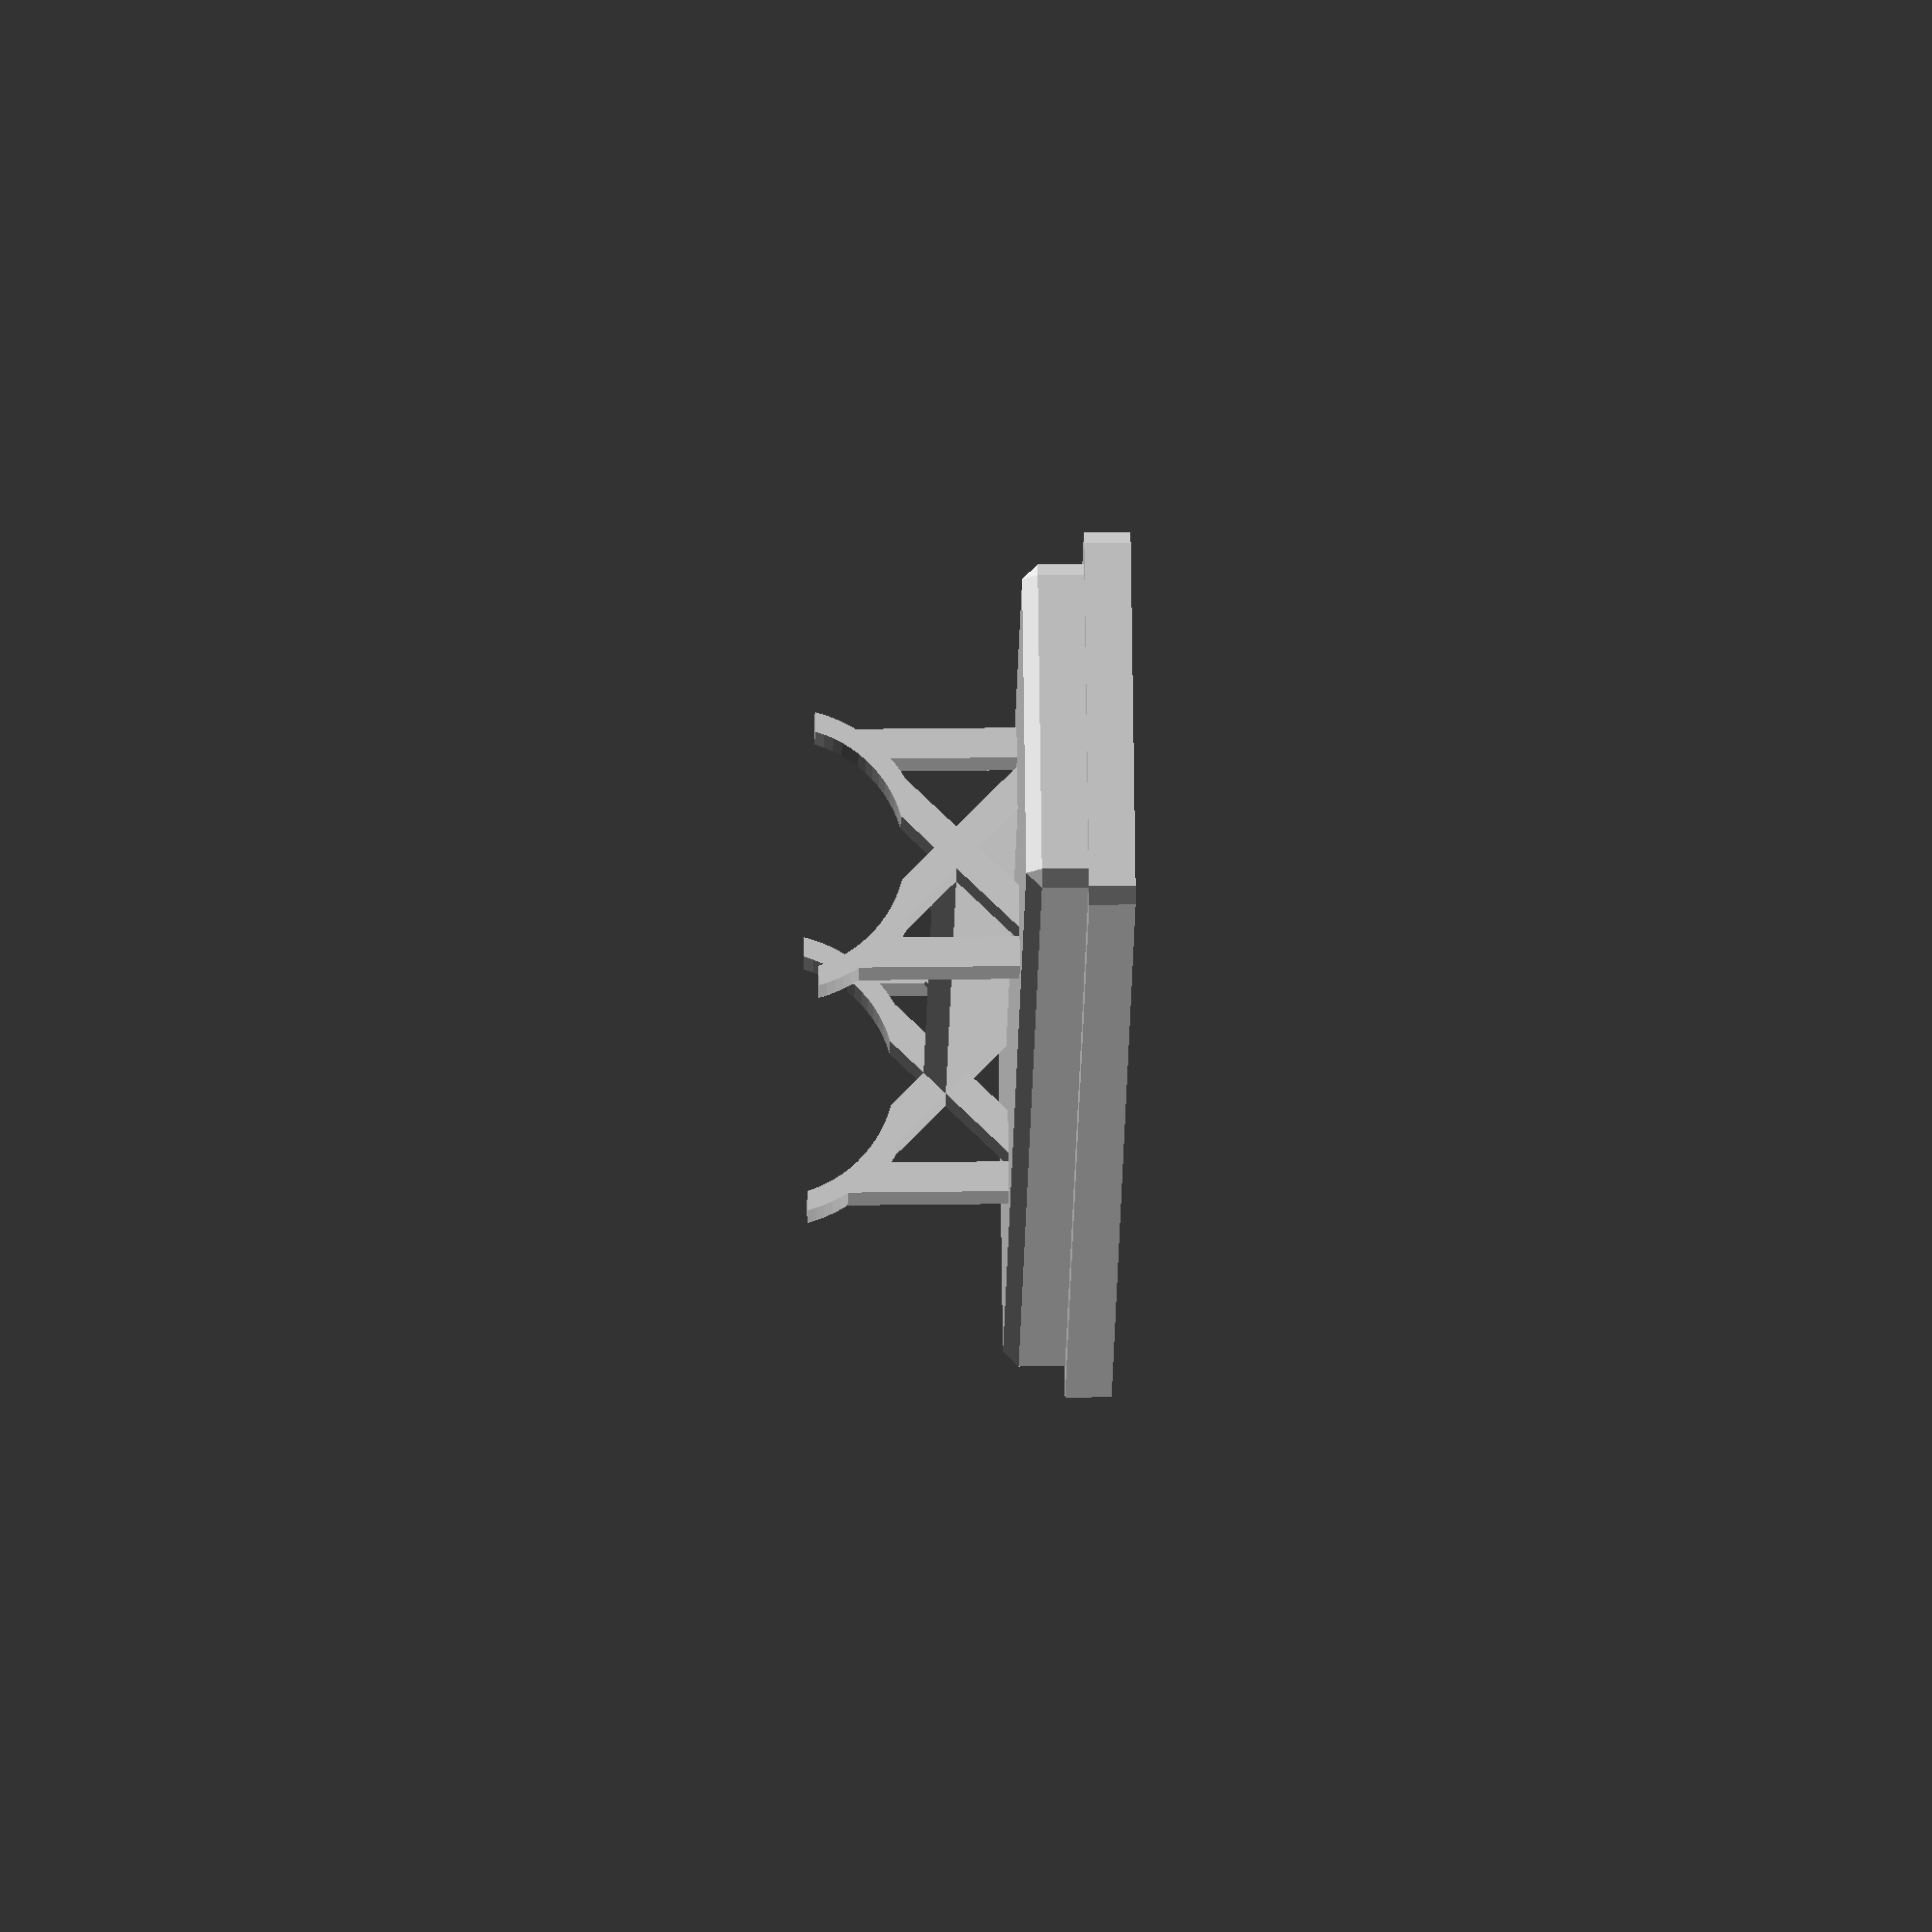
<openscad>
Text_Size = 5.5;
Label = "Submarine";

union()
{
    Holder(1);
        rotate([45,0,0])
            translate([4.7,-11,-8])
                linear_extrude(height = 2)
                    text(Label,Text_Size,halign ="center", valign = "center",font = "Liberation Sans:style=Bold");
}

module Holder(scale) {polyhedron(
 points=[[62.98310089111328,-12.5,-19.5],[62.98310089111328,-12.5,-22.5],[63.98310089111328,-11.5,-19.5],[63.98310089111328,-11.5,-19.5],[62.98310089111328,-12.5,-22.5],[63.98310089111328,-11.5,-22.5],[63.98310089111328,-11.5,-19.5],[63.98310089111328,-11.5,-22.5],[63.98310089111328,11.5,-19.5],[63.98310089111328,11.5,-19.5],[63.98310089111328,-11.5,-22.5],[63.98310089111328,11.5,-22.5],[62.98310089111328,-12.5,-22.5],[-53.01689910888672,-12.5,-22.5],[63.98310089111328,-11.5,-22.5],[63.98310089111328,-11.5,-22.5],[-53.01689910888672,-12.5,-22.5],[-54.01689910888672,-11.5,-22.5],[63.98310089111328,-11.5,-22.5],[-54.01689910888672,-11.5,-22.5],[63.98310089111328,11.5,-22.5],[63.98310089111328,11.5,-22.5],[-54.01689910888672,-11.5,-22.5],[-54.01689910888672,11.5,-22.5],[63.98310089111328,11.5,-22.5],[-54.01689910888672,11.5,-22.5],[62.98310089111328,12.5,-22.5],[62.98310089111328,12.5,-22.5],[-54.01689910888672,11.5,-22.5],[-53.01689910888672,12.5,-22.5],[63.98310089111328,11.5,-19.5],[63.98310089111328,11.5,-22.5],[62.98310089111328,12.5,-19.5],[62.98310089111328,12.5,-19.5],[63.98310089111328,11.5,-22.5],[62.98310089111328,12.5,-22.5],[62.98310089111328,12.5,-22.5],[-53.01689910888672,12.5,-22.5],[62.98310089111328,12.5,-19.5],[62.98310089111328,12.5,-19.5],[-53.01689910888672,12.5,-22.5],[-53.01689910888672,12.5,-19.5],[-53.01689910888672,12.5,-19.5],[-53.01689910888672,12.5,-22.5],[-54.01689910888672,11.5,-19.5],[-54.01689910888672,11.5,-19.5],[-53.01689910888672,12.5,-22.5],[-54.01689910888672,11.5,-22.5],[-54.01689910888672,11.5,-19.5],[-54.01689910888672,11.5,-22.5],[-54.01689910888672,-11.5,-19.5],[-54.01689910888672,-11.5,-19.5],[-54.01689910888672,11.5,-22.5],[-54.01689910888672,-11.5,-22.5],[-54.01689910888672,-11.5,-19.5],[-54.01689910888672,-11.5,-22.5],[-53.01689910888672,-12.5,-19.5],[-53.01689910888672,-12.5,-19.5],[-54.01689910888672,-11.5,-22.5],[-53.01689910888672,-12.5,-22.5],[62.333099365234375,9.850000381469727,-16.5],[61.333099365234375,10.850000381469727,-16.5],[61.333099365234375,9.850000381469727,-15.5],[61.333099365234375,-10.850000381469727,-16.5],[62.333099365234375,-9.850000381469727,-16.5],[61.333099365234375,-9.850000381469727,-15.5],[61.333099365234375,-9.850000381469727,-15.5],[62.333099365234375,-9.850000381469727,-16.5],[61.333099365234375,9.850000381469727,-15.5],[61.333099365234375,9.850000381469727,-15.5],[62.333099365234375,-9.850000381469727,-16.5],[62.333099365234375,9.850000381469727,-16.5],[-51.36689758300781,10.850000381469727,-16.5],[-52.36689758300781,9.850000381469727,-16.5],[-51.36689758300781,9.850000381469727,-15.5],[-52.36689758300781,-9.850000381469727,-16.5],[-51.36689758300781,-10.850000381469727,-16.5],[-51.36689758300781,-9.850000381469727,-15.5],[-51.36689758300781,-10.850000381469727,-16.5],[61.333099365234375,-10.850000381469727,-16.5],[-51.36689758300781,-9.850000381469727,-15.5],[-51.36689758300781,-9.850000381469727,-15.5],[61.333099365234375,-10.850000381469727,-16.5],[61.333099365234375,-9.850000381469727,-15.5],[-51.36689758300781,9.850000381469727,-15.5],[-52.36689758300781,9.850000381469727,-16.5],[-51.36689758300781,-9.850000381469727,-15.5],[-51.36689758300781,-9.850000381469727,-15.5],[-52.36689758300781,9.850000381469727,-16.5],[-52.36689758300781,-9.850000381469727,-16.5],[-51.36689758300781,-10.850000381469727,-19.5],[-51.36689758300781,-10.850000381469727,-16.5],[-52.36689758300781,-9.850000381469727,-19.5],[-52.36689758300781,-9.850000381469727,-19.5],[-51.36689758300781,-10.850000381469727,-16.5],[-52.36689758300781,-9.850000381469727,-16.5],[61.333099365234375,10.850000381469727,-16.5],[-51.36689758300781,10.850000381469727,-16.5],[61.333099365234375,9.850000381469727,-15.5],[61.333099365234375,9.850000381469727,-15.5],[-51.36689758300781,10.850000381469727,-16.5],[-51.36689758300781,9.850000381469727,-15.5],[-52.36689758300781,9.850000381469727,-19.5],[-52.36689758300781,9.850000381469727,-16.5],[-51.36689758300781,10.850000381469727,-19.5],[-51.36689758300781,10.850000381469727,-19.5],[-52.36689758300781,9.850000381469727,-16.5],[-51.36689758300781,10.850000381469727,-16.5],[62.333099365234375,-9.850000381469727,-19.5],[62.333099365234375,-9.850000381469727,-16.5],[61.333099365234375,-10.850000381469727,-19.5],[61.333099365234375,-10.850000381469727,-19.5],[62.333099365234375,-9.850000381469727,-16.5],[61.333099365234375,-10.850000381469727,-16.5],[61.333099365234375,10.850000381469727,-19.5],[61.333099365234375,10.850000381469727,-16.5],[62.333099365234375,9.850000381469727,-19.5],[62.333099365234375,9.850000381469727,-19.5],[61.333099365234375,10.850000381469727,-16.5],[62.333099365234375,9.850000381469727,-16.5],[-52.36689758300781,-9.850000381469727,-19.5],[-52.36689758300781,-9.850000381469727,-16.5],[-52.36689758300781,9.850000381469727,-19.5],[-52.36689758300781,9.850000381469727,-19.5],[-52.36689758300781,-9.850000381469727,-16.5],[-52.36689758300781,9.850000381469727,-16.5],[-51.36689758300781,10.850000381469727,-16.5],[61.333099365234375,10.850000381469727,-16.5],[-51.36689758300781,10.850000381469727,-19.5],[-51.36689758300781,10.850000381469727,-19.5],[61.333099365234375,10.850000381469727,-16.5],[61.333099365234375,10.850000381469727,-19.5],[-22.979490280151367,6,-15.5],[-22.979490280151367,8,-15.5],[-51.36689758300781,9.850000381469727,-15.5],[-51.36689758300781,9.850000381469727,-15.5],[-22.979490280151367,8,-15.5],[-19.979490280151367,8,-15.5],[-51.36689758300781,9.850000381469727,-15.5],[-19.979490280151367,8,-15.5],[61.333099365234375,9.850000381469727,-15.5],[61.333099365234375,9.850000381469727,-15.5],[-19.979490280151367,8,-15.5],[30.020509719848633,8,-15.5],[61.333099365234375,9.850000381469727,-15.5],[30.020509719848633,8,-15.5],[33.020511627197266,8,-15.5],[-19.979490280151367,8,-15.5],[-19.979490280151367,6,-15.5],[30.020509719848633,8,-15.5],[30.020509719848633,8,-15.5],[-19.979490280151367,6,-15.5],[30.020509719848633,6,-15.5],[30.020509719848633,6,-15.5],[-19.979490280151367,6,-15.5],[-19.979490280151367,5.400658130645752,-15.5],[30.020509719848633,6,-15.5],[-19.979490280151367,5.400658130645752,-15.5],[30.020509719848633,5.400658130645752,-15.5],[30.020509719848633,5.400658130645752,-15.5],[-19.979490280151367,5.400658130645752,-15.5],[-19.979490280151367,2.572230815887451,-15.5],[30.020509719848633,5.400658130645752,-15.5],[-19.979490280151367,2.572230815887451,-15.5],[30.020509719848633,2.572230815887451,-15.5],[30.020509719848633,2.572230815887451,-15.5],[-19.979490280151367,2.572230815887451,-15.5],[-22.979490280151367,-2.572230815887451,-15.5],[30.020509719848633,2.572230815887451,-15.5],[-22.979490280151367,-2.572230815887451,-15.5],[33.020511627197266,-2.572230815887451,-15.5],[-19.979490280151367,5.400658130645752,-15.5],[-19.979490280151367,6,-15.5],[-22.979490280151367,5.400658130645752,-15.5],[-22.979490280151367,5.400658130645752,-15.5],[-19.979490280151367,6,-15.5],[-22.979490280151367,6,-15.5],[-22.979490280151367,5.400658130645752,-15.5],[-22.979490280151367,6,-15.5],[-51.36689758300781,9.850000381469727,-15.5],[-19.979490280151367,2.572230815887451,-15.5],[-22.979490280151367,2.572230815887451,-15.5],[-22.979490280151367,-2.572230815887451,-15.5],[-22.979490280151367,-2.572230815887451,-15.5],[-22.979490280151367,2.572230815887451,-15.5],[-51.36689758300781,-9.850000381469727,-15.5],[-22.979490280151367,-2.572230815887451,-15.5],[-51.36689758300781,-9.850000381469727,-15.5],[-22.979490280151367,-5.400658130645752,-15.5],[-22.979490280151367,-5.400658130645752,-15.5],[-51.36689758300781,-9.850000381469727,-15.5],[-22.979490280151367,-6,-15.5],[-22.979490280151367,-5.400658130645752,-15.5],[-22.979490280151367,-6,-15.5],[-19.979490280151367,-6,-15.5],[-51.36689758300781,-9.850000381469727,-15.5],[-22.979490280151367,2.572230815887451,-15.5],[-51.36689758300781,9.850000381469727,-15.5],[-51.36689758300781,9.850000381469727,-15.5],[-22.979490280151367,2.572230815887451,-15.5],[-22.979490280151367,5.400658130645752,-15.5],[-22.979490280151367,-5.400658130645752,-15.5],[-19.979490280151367,-6,-15.5],[30.020509719848633,-6,-15.5],[30.020509719848633,-6,-15.5],[-19.979490280151367,-6,-15.5],[-19.979490280151367,-8,-15.5],[30.020509719848633,-6,-15.5],[-19.979490280151367,-8,-15.5],[30.020509719848633,-8,-15.5],[30.020509719848633,-8,-15.5],[-19.979490280151367,-8,-15.5],[61.333099365234375,-9.850000381469727,-15.5],[30.020509719848633,-8,-15.5],[61.333099365234375,-9.850000381469727,-15.5],[33.020511627197266,-8,-15.5],[33.020511627197266,-8,-15.5],[61.333099365234375,-9.850000381469727,-15.5],[33.020511627197266,-6,-15.5],[33.020511627197266,-6,-15.5],[61.333099365234375,-9.850000381469727,-15.5],[33.020511627197266,-5.400658130645752,-15.5],[33.020511627197266,-6,-15.5],[33.020511627197266,-5.400658130645752,-15.5],[30.020509719848633,-6,-15.5],[30.020509719848633,-6,-15.5],[33.020511627197266,-5.400658130645752,-15.5],[-22.979490280151367,-5.400658130645752,-15.5],[61.333099365234375,-9.850000381469727,-15.5],[-19.979490280151367,-8,-15.5],[-51.36689758300781,-9.850000381469727,-15.5],[-51.36689758300781,-9.850000381469727,-15.5],[-19.979490280151367,-8,-15.5],[-22.979490280151367,-8,-15.5],[-51.36689758300781,-9.850000381469727,-15.5],[-22.979490280151367,-8,-15.5],[-22.979490280151367,-6,-15.5],[33.020511627197266,8,-15.5],[33.020511627197266,6,-15.5],[61.333099365234375,9.850000381469727,-15.5],[61.333099365234375,9.850000381469727,-15.5],[33.020511627197266,6,-15.5],[33.020511627197266,5.400658130645752,-15.5],[61.333099365234375,9.850000381469727,-15.5],[33.020511627197266,5.400658130645752,-15.5],[33.020511627197266,2.572230815887451,-15.5],[33.020511627197266,5.400658130645752,-15.5],[33.020511627197266,6,-15.5],[30.020509719848633,5.400658130645752,-15.5],[30.020509719848633,5.400658130645752,-15.5],[33.020511627197266,6,-15.5],[30.020509719848633,6,-15.5],[61.333099365234375,9.850000381469727,-15.5],[33.020511627197266,2.572230815887451,-15.5],[33.020511627197266,-2.572230815887451,-15.5],[33.020511627197266,-2.572230815887451,-15.5],[33.020511627197266,2.572230815887451,-15.5],[30.020509719848633,2.572230815887451,-15.5],[61.333099365234375,9.850000381469727,-15.5],[33.020511627197266,-2.572230815887451,-15.5],[61.333099365234375,-9.850000381469727,-15.5],[61.333099365234375,-9.850000381469727,-15.5],[33.020511627197266,-2.572230815887451,-15.5],[33.020511627197266,-5.400658130645752,-15.5],[30.020509719848633,1.4142135381698608,-11.513555526733398],[-19.979490280151367,1.4142135381698608,-11.513555526733398],[30.020509719848633,-1.6653345369377348e-15,-10.099342346191406],[30.020509719848633,-1.6653345369377348e-15,-10.099342346191406],[-19.979490280151367,1.4142135381698608,-11.513555526733398],[-19.979490280151367,-1.6653345369377348e-15,-10.099342346191406],[-19.979490280151367,-2.0539125955565396e-14,-12.927769660949707],[-19.979490280151367,2.572230815887451,-15.5],[-19.979490280151367,1.4142135381698608,-11.513555526733398],[-19.979490280151367,1.4142135381698608,-11.513555526733398],[-19.979490280151367,2.572230815887451,-15.5],[-19.979490280151367,5.400658130645752,-15.5],[-19.979490280151367,-1.6653345369377348e-15,-10.099342346191406],[-19.979490280151367,1.4142135381698608,-11.513555526733398],[-19.979490280151367,2.128699779510498,-7.97064208984375],[-19.979490280151367,2.128699779510498,-7.97064208984375],[-19.979490280151367,1.4142135381698608,-11.513555526733398],[-19.979490280151367,2.736093759536743,-7.783077239990234],[-19.979490280151367,2.736093759536743,-7.783077239990234],[-19.979490280151367,1.4142135381698608,-11.513555526733398],[-19.979490280151367,4.635443687438965,-8.292325019836426],[-19.979490280151367,2.736093759536743,-7.783077239990234],[-19.979490280151367,4.635443687438965,-8.292325019836426],[-19.979490280151367,3.327242374420166,-7.549301624298096],[-19.979490280151367,3.327242374420166,-7.549301624298096],[-19.979490280151367,4.635443687438965,-8.292325019836426],[-19.979490280151367,3.8986363410949707,-7.2707037925720215],[-19.979490280151367,3.8986363410949707,-7.2707037925720215],[-19.979490280151367,4.635443687438965,-8.292325019836426],[-19.979490280151367,4.446882724761963,-6.94893741607666],[-19.979490280151367,4.446882724761963,-6.94893741607666],[-19.979490280151367,4.635443687438965,-8.292325019836426],[-19.979490280151367,5.1079559326171875,-8.009918212890625],[-19.979490280151367,4.446882724761963,-6.94893741607666],[-19.979490280151367,5.1079559326171875,-8.009918212890625],[-19.979490280151367,4.968727111816406,-6.585913181304932],[-19.979490280151367,4.968727111816406,-6.585913181304932],[-19.979490280151367,5.1079559326171875,-8.009918212890625],[-19.979490280151367,5.563317775726318,-7.700616836547852],[-19.979490280151367,4.968727111816406,-6.585913181304932],[-19.979490280151367,5.563317775726318,-7.700616836547852],[-19.979490280151367,5.4610700607299805,-6.183786392211914],[-19.979490280151367,5.4610700607299805,-6.183786392211914],[-19.979490280151367,5.563317775726318,-7.700616836547852],[-19.979490280151367,6,-7.36545991897583],[-19.979490280151367,5.4610700607299805,-6.183786392211914],[-19.979490280151367,6,-7.36545991897583],[-19.979490280151367,5.920989513397217,-5.7449445724487305],[-19.979490280151367,5.920989513397217,-5.7449445724487305],[-19.979490280151367,6,-7.36545991897583],[-19.979490280151367,6.3457536697387695,-5.271993160247803],[-19.979490280151367,6.3457536697387695,-5.271993160247803],[-19.979490280151367,6,-7.36545991897583],[-19.979490280151367,8,-5.123475551605225],[-19.979490280151367,6.3457536697387695,-5.271993160247803],[-19.979490280151367,8,-5.123475551605225],[-19.979490280151367,6.732841491699219,-4.767740249633789],[-19.979490280151367,6.732841491699219,-4.767740249633789],[-19.979490280151367,8,-5.123475551605225],[-19.979490280151367,7.079954147338867,-4.235179901123047],[-19.979490280151367,7.079954147338867,-4.235179901123047],[-19.979490280151367,8,-5.123475551605225],[-19.979490280151367,7.385031223297119,-3.677473783493042],[-19.979490280151367,7.385031223297119,-3.677473783493042],[-19.979490280151367,8,-5.123475551605225],[-19.979490280151367,8.295910835266113,-4.629024028778076],[-19.979490280151367,7.385031223297119,-3.677473783493042],[-19.979490280151367,8.295910835266113,-4.629024028778076],[-19.979490280151367,8.561299324035645,-4.117542266845703],[-19.979490280151367,6,-15.5],[-19.979490280151367,8,-15.5],[-19.979490280151367,6,-7.36545991897583],[-19.979490280151367,6,-7.36545991897583],[-19.979490280151367,8,-15.5],[-19.979490280151367,8,-5.123475551605225],[-19.979490280151367,7.385031223297119,-3.677473783493042],[-19.979490280151367,8.561299324035645,-4.117542266845703],[-19.979490280151367,7.646261215209961,-3.097933530807495],[-19.979490280151367,7.646261215209961,-3.097933530807495],[-19.979490280151367,8.561299324035645,-4.117542266845703],[-19.979490280151367,8.79518985748291,-3.5909109115600586],[-19.979490280151367,7.646261215209961,-3.097933530807495],[-19.979490280151367,8.79518985748291,-3.5909109115600586],[-19.979490280151367,7.8620924949646,-2.5],[-19.979490280151367,7.8620924949646,-2.5],[-19.979490280151367,8.79518985748291,-3.5909109115600586],[-19.979490280151367,8.996720314025879,-3.051068067550659],[-19.979490280151367,7.8620924949646,-2.5],[-19.979490280151367,8.996720314025879,-3.051068067550659],[-19.979490280151367,9.165151596069336,-2.5],[30.020509719848633,-2.0539125955565396e-14,-12.927769660949707],[30.020509719848633,1.4142135381698608,-11.513555526733398],[30.020509719848633,2.572230815887451,-15.5],[30.020509719848633,2.572230815887451,-15.5],[30.020509719848633,1.4142135381698608,-11.513555526733398],[30.020509719848633,5.400658130645752,-15.5],[30.020509719848633,-1.6653345369377348e-15,-10.099342346191406],[30.020509719848633,2.128699779510498,-7.97064208984375],[30.020509719848633,1.4142135381698608,-11.513555526733398],[30.020509719848633,1.4142135381698608,-11.513555526733398],[30.020509719848633,2.128699779510498,-7.97064208984375],[30.020509719848633,2.736093759536743,-7.783077239990234],[30.020509719848633,1.4142135381698608,-11.513555526733398],[30.020509719848633,2.736093759536743,-7.783077239990234],[30.020509719848633,4.635443687438965,-8.292325019836426],[30.020509719848633,4.635443687438965,-8.292325019836426],[30.020509719848633,2.736093759536743,-7.783077239990234],[30.020509719848633,3.327242374420166,-7.549301624298096],[30.020509719848633,4.635443687438965,-8.292325019836426],[30.020509719848633,3.327242374420166,-7.549301624298096],[30.020509719848633,3.8986363410949707,-7.2707037925720215],[30.020509719848633,3.8986363410949707,-7.2707037925720215],[30.020509719848633,4.446882724761963,-6.94893741607666],[30.020509719848633,4.635443687438965,-8.292325019836426],[30.020509719848633,4.635443687438965,-8.292325019836426],[30.020509719848633,4.446882724761963,-6.94893741607666],[30.020509719848633,5.1079559326171875,-8.009918212890625],[30.020509719848633,5.1079559326171875,-8.009918212890625],[30.020509719848633,4.446882724761963,-6.94893741607666],[30.020509719848633,4.968727111816406,-6.585913181304932],[30.020509719848633,5.1079559326171875,-8.009918212890625],[30.020509719848633,4.968727111816406,-6.585913181304932],[30.020509719848633,5.563317775726318,-7.700616836547852],[30.020509719848633,5.563317775726318,-7.700616836547852],[30.020509719848633,4.968727111816406,-6.585913181304932],[30.020509719848633,5.4610700607299805,-6.183786392211914],[30.020509719848633,5.563317775726318,-7.700616836547852],[30.020509719848633,5.4610700607299805,-6.183786392211914],[30.020509719848633,6,-7.36545991897583],[30.020509719848633,6,-7.36545991897583],[30.020509719848633,5.4610700607299805,-6.183786392211914],[30.020509719848633,5.920989513397217,-5.7449445724487305],[30.020509719848633,6,-7.36545991897583],[30.020509719848633,5.920989513397217,-5.7449445724487305],[30.020509719848633,6.3457536697387695,-5.271993160247803],[30.020509719848633,6,-7.36545991897583],[30.020509719848633,6.3457536697387695,-5.271993160247803],[30.020509719848633,8,-5.123475551605225],[30.020509719848633,8,-5.123475551605225],[30.020509719848633,6.3457536697387695,-5.271993160247803],[30.020509719848633,6.732841491699219,-4.767740249633789],[30.020509719848633,8,-5.123475551605225],[30.020509719848633,6.732841491699219,-4.767740249633789],[30.020509719848633,7.079954147338867,-4.235179901123047],[30.020509719848633,7.079954147338867,-4.235179901123047],[30.020509719848633,7.385031223297119,-3.677473783493042],[30.020509719848633,8,-5.123475551605225],[30.020509719848633,8,-5.123475551605225],[30.020509719848633,7.385031223297119,-3.677473783493042],[30.020509719848633,8.295910835266113,-4.629024028778076],[30.020509719848633,8.295910835266113,-4.629024028778076],[30.020509719848633,7.385031223297119,-3.677473783493042],[30.020509719848633,8.561299324035645,-4.117542266845703],[30.020509719848633,8.561299324035645,-4.117542266845703],[30.020509719848633,7.385031223297119,-3.677473783493042],[30.020509719848633,7.646261215209961,-3.097933530807495],[30.020509719848633,8.561299324035645,-4.117542266845703],[30.020509719848633,7.646261215209961,-3.097933530807495],[30.020509719848633,8.79518985748291,-3.5909109115600586],[30.020509719848633,8.79518985748291,-3.5909109115600586],[30.020509719848633,7.646261215209961,-3.097933530807495],[30.020509719848633,7.8620924949646,-2.5],[30.020509719848633,8.79518985748291,-3.5909109115600586],[30.020509719848633,7.8620924949646,-2.5],[30.020509719848633,8.996720314025879,-3.051068067550659],[30.020509719848633,8.996720314025879,-3.051068067550659],[30.020509719848633,7.8620924949646,-2.5],[30.020509719848633,9.165151596069336,-2.5],[30.020509719848633,8,-5.123475551605225],[30.020509719848633,8,-15.5],[30.020509719848633,6,-7.36545991897583],[30.020509719848633,6,-7.36545991897583],[30.020509719848633,8,-15.5],[30.020509719848633,6,-15.5],[30.020509719848633,-9.165151596069336,-2.5],[30.020509719848633,-8.996720314025879,-3.051068067550659],[33.020511627197266,-9.165151596069336,-2.5],[33.020511627197266,-9.165151596069336,-2.5],[30.020509719848633,-8.996720314025879,-3.051068067550659],[33.020511627197266,-8.996720314025879,-3.051068067550659],[33.020511627197266,-8.996720314025879,-3.051068067550659],[30.020509719848633,-8.996720314025879,-3.051068067550659],[30.020509719848633,-8.79518985748291,-3.5909109115600586],[33.020511627197266,-8.996720314025879,-3.051068067550659],[30.020509719848633,-8.79518985748291,-3.5909109115600586],[33.020511627197266,-8.79518985748291,-3.5909109115600586],[33.020511627197266,-8.79518985748291,-3.5909109115600586],[30.020509719848633,-8.79518985748291,-3.5909109115600586],[30.020509719848633,-8.561299324035645,-4.117542266845703],[33.020511627197266,-8.79518985748291,-3.5909109115600586],[30.020509719848633,-8.561299324035645,-4.117542266845703],[33.020511627197266,-8.561299324035645,-4.117542266845703],[33.020511627197266,-8.561299324035645,-4.117542266845703],[30.020509719848633,-8.561299324035645,-4.117542266845703],[30.020509719848633,-8.295910835266113,-4.629024028778076],[33.020511627197266,-8.561299324035645,-4.117542266845703],[30.020509719848633,-8.295910835266113,-4.629024028778076],[33.020511627197266,-8.295910835266113,-4.629024028778076],[33.020511627197266,-8.295910835266113,-4.629024028778076],[30.020509719848633,-8.295910835266113,-4.629024028778076],[33.020511627197266,-8,-5.123475551605225],[33.020511627197266,-8,-5.123475551605225],[30.020509719848633,-8.295910835266113,-4.629024028778076],[30.020509719848633,-8,-5.123475551605225],[30.020509719848633,-8,-5.123475551605225],[30.020509719848633,-8,-15.5],[33.020511627197266,-8,-5.123475551605225],[33.020511627197266,-8,-5.123475551605225],[30.020509719848633,-8,-15.5],[33.020511627197266,-8,-15.5],[30.020509719848633,-6,-15.5],[30.020509719848633,-6,-7.36545991897583],[33.020511627197266,-6,-15.5],[33.020511627197266,-6,-15.5],[30.020509719848633,-6,-7.36545991897583],[33.020511627197266,-6,-7.36545991897583],[30.020509719848633,-6,-7.36545991897583],[30.020509719848633,-5.563317775726318,-7.700616836547852],[33.020511627197266,-6,-7.36545991897583],[33.020511627197266,-6,-7.36545991897583],[30.020509719848633,-5.563317775726318,-7.700616836547852],[33.020511627197266,-5.563317775726318,-7.700616836547852],[33.020511627197266,-5.563317775726318,-7.700616836547852],[30.020509719848633,-5.563317775726318,-7.700616836547852],[30.020509719848633,-5.1079559326171875,-8.009918212890625],[33.020511627197266,-5.563317775726318,-7.700616836547852],[30.020509719848633,-5.1079559326171875,-8.009918212890625],[33.020511627197266,-5.1079559326171875,-8.009918212890625],[33.020511627197266,-5.1079559326171875,-8.009918212890625],[30.020509719848633,-5.1079559326171875,-8.009918212890625],[33.020511627197266,-4.635443687438965,-8.292325019836426],[33.020511627197266,-4.635443687438965,-8.292325019836426],[30.020509719848633,-5.1079559326171875,-8.009918212890625],[30.020509719848633,-4.635443687438965,-8.292325019836426],[30.020509719848633,-4.635443687438965,-8.292325019836426],[30.020509719848633,-1.4142135381698608,-11.513555526733398],[33.020511627197266,-4.635443687438965,-8.292325019836426],[33.020511627197266,-4.635443687438965,-8.292325019836426],[30.020509719848633,-1.4142135381698608,-11.513555526733398],[33.020511627197266,-1.4142135381698608,-11.513555526733398],[30.020509719848633,-2.0539125955565396e-14,-12.927769660949707],[30.020509719848633,2.572230815887451,-15.5],[33.020511627197266,-1.9984014443252818e-14,-12.927769660949707],[33.020511627197266,-1.9984014443252818e-14,-12.927769660949707],[30.020509719848633,2.572230815887451,-15.5],[33.020511627197266,2.572230815887451,-15.5],[30.020509719848633,5.400658130645752,-15.5],[30.020509719848633,1.4142135381698608,-11.513555526733398],[33.020511627197266,5.400658130645752,-15.5],[33.020511627197266,5.400658130645752,-15.5],[30.020509719848633,1.4142135381698608,-11.513555526733398],[33.020511627197266,1.4142135381698608,-11.513555526733398],[30.020509719848633,1.4142135381698608,-11.513555526733398],[30.020509719848633,4.635443687438965,-8.292325019836426],[33.020511627197266,1.4142135381698608,-11.513555526733398],[33.020511627197266,1.4142135381698608,-11.513555526733398],[30.020509719848633,4.635443687438965,-8.292325019836426],[33.020511627197266,4.635443687438965,-8.292325019836426],[33.020511627197266,4.635443687438965,-8.292325019836426],[30.020509719848633,4.635443687438965,-8.292325019836426],[33.020511627197266,5.1079559326171875,-8.009918212890625],[33.020511627197266,5.1079559326171875,-8.009918212890625],[30.020509719848633,4.635443687438965,-8.292325019836426],[30.020509719848633,5.1079559326171875,-8.009918212890625],[33.020511627197266,5.1079559326171875,-8.009918212890625],[30.020509719848633,5.1079559326171875,-8.009918212890625],[30.020509719848633,5.563317775726318,-7.700616836547852],[33.020511627197266,5.1079559326171875,-8.009918212890625],[30.020509719848633,5.563317775726318,-7.700616836547852],[33.020511627197266,5.563317775726318,-7.700616836547852],[33.020511627197266,5.563317775726318,-7.700616836547852],[30.020509719848633,5.563317775726318,-7.700616836547852],[30.020509719848633,6,-7.36545991897583],[33.020511627197266,5.563317775726318,-7.700616836547852],[30.020509719848633,6,-7.36545991897583],[33.020511627197266,6,-7.36545991897583],[30.020509719848633,6,-7.36545991897583],[30.020509719848633,6,-15.5],[33.020511627197266,6,-7.36545991897583],[33.020511627197266,6,-7.36545991897583],[30.020509719848633,6,-15.5],[33.020511627197266,6,-15.5],[30.020509719848633,8,-15.5],[30.020509719848633,8,-5.123475551605225],[33.020511627197266,8,-15.5],[33.020511627197266,8,-15.5],[30.020509719848633,8,-5.123475551605225],[33.020511627197266,8,-5.123475551605225],[33.020511627197266,8,-5.123475551605225],[30.020509719848633,8,-5.123475551605225],[33.020511627197266,8.295910835266113,-4.629024028778076],[33.020511627197266,8.295910835266113,-4.629024028778076],[30.020509719848633,8,-5.123475551605225],[30.020509719848633,8.295910835266113,-4.629024028778076],[33.020511627197266,8.295910835266113,-4.629024028778076],[30.020509719848633,8.295910835266113,-4.629024028778076],[30.020509719848633,8.561299324035645,-4.117542266845703],[33.020511627197266,8.295910835266113,-4.629024028778076],[30.020509719848633,8.561299324035645,-4.117542266845703],[33.020511627197266,8.561299324035645,-4.117542266845703],[33.020511627197266,8.561299324035645,-4.117542266845703],[30.020509719848633,8.561299324035645,-4.117542266845703],[30.020509719848633,8.79518985748291,-3.5909109115600586],[33.020511627197266,8.561299324035645,-4.117542266845703],[30.020509719848633,8.79518985748291,-3.5909109115600586],[33.020511627197266,8.79518985748291,-3.5909109115600586],[33.020511627197266,8.79518985748291,-3.5909109115600586],[30.020509719848633,8.79518985748291,-3.5909109115600586],[30.020509719848633,8.996720314025879,-3.051068067550659],[33.020511627197266,8.79518985748291,-3.5909109115600586],[30.020509719848633,8.996720314025879,-3.051068067550659],[33.020511627197266,8.996720314025879,-3.051068067550659],[33.020511627197266,8.996720314025879,-3.051068067550659],[30.020509719848633,8.996720314025879,-3.051068067550659],[30.020509719848633,9.165151596069336,-2.5],[33.020511627197266,8.996720314025879,-3.051068067550659],[30.020509719848633,9.165151596069336,-2.5],[33.020511627197266,9.165151596069336,-2.5],[30.020509719848633,9.165151596069336,-2.5],[30.020509719848633,7.8620924949646,-2.5],[33.020511627197266,9.165151596069336,-2.5],[33.020511627197266,9.165151596069336,-2.5],[30.020509719848633,7.8620924949646,-2.5],[33.020511627197266,7.8620924949646,-2.5],[30.020509719848633,7.8620924949646,-2.5],[30.020509719848633,7.646261215209961,-3.097933530807495],[33.020511627197266,7.8620924949646,-2.5],[33.020511627197266,7.8620924949646,-2.5],[30.020509719848633,7.646261215209961,-3.097933530807495],[33.020511627197266,7.646261215209961,-3.097933530807495],[33.020511627197266,7.646261215209961,-3.097933530807495],[30.020509719848633,7.646261215209961,-3.097933530807495],[30.020509719848633,7.385031223297119,-3.677473783493042],[33.020511627197266,7.646261215209961,-3.097933530807495],[30.020509719848633,7.385031223297119,-3.677473783493042],[33.020511627197266,7.385031223297119,-3.677473783493042],[33.020511627197266,7.385031223297119,-3.677473783493042],[30.020509719848633,7.385031223297119,-3.677473783493042],[30.020509719848633,7.079954147338867,-4.235179901123047],[33.020511627197266,7.385031223297119,-3.677473783493042],[30.020509719848633,7.079954147338867,-4.235179901123047],[33.020511627197266,7.079954147338867,-4.235179901123047],[33.020511627197266,7.079954147338867,-4.235179901123047],[30.020509719848633,7.079954147338867,-4.235179901123047],[30.020509719848633,6.732841491699219,-4.767740249633789],[33.020511627197266,7.079954147338867,-4.235179901123047],[30.020509719848633,6.732841491699219,-4.767740249633789],[33.020511627197266,6.732841491699219,-4.767740249633789],[33.020511627197266,6.732841491699219,-4.767740249633789],[30.020509719848633,6.732841491699219,-4.767740249633789],[30.020509719848633,6.3457536697387695,-5.271993160247803],[33.020511627197266,6.732841491699219,-4.767740249633789],[30.020509719848633,6.3457536697387695,-5.271993160247803],[33.020511627197266,6.3457536697387695,-5.271993160247803],[33.020511627197266,6.3457536697387695,-5.271993160247803],[30.020509719848633,6.3457536697387695,-5.271993160247803],[30.020509719848633,5.920989513397217,-5.7449445724487305],[33.020511627197266,6.3457536697387695,-5.271993160247803],[30.020509719848633,5.920989513397217,-5.7449445724487305],[33.020511627197266,5.920989513397217,-5.7449445724487305],[33.020511627197266,5.920989513397217,-5.7449445724487305],[30.020509719848633,5.920989513397217,-5.7449445724487305],[30.020509719848633,5.4610700607299805,-6.183786392211914],[33.020511627197266,5.920989513397217,-5.7449445724487305],[30.020509719848633,5.4610700607299805,-6.183786392211914],[33.020511627197266,5.4610700607299805,-6.183786392211914],[33.020511627197266,5.4610700607299805,-6.183786392211914],[30.020509719848633,5.4610700607299805,-6.183786392211914],[30.020509719848633,4.968727111816406,-6.585913181304932],[33.020511627197266,5.4610700607299805,-6.183786392211914],[30.020509719848633,4.968727111816406,-6.585913181304932],[33.020511627197266,4.968727111816406,-6.585913181304932],[33.020511627197266,4.968727111816406,-6.585913181304932],[30.020509719848633,4.968727111816406,-6.585913181304932],[30.020509719848633,4.446882724761963,-6.94893741607666],[33.020511627197266,4.968727111816406,-6.585913181304932],[30.020509719848633,4.446882724761963,-6.94893741607666],[33.020511627197266,4.446882724761963,-6.94893741607666],[33.020511627197266,4.446882724761963,-6.94893741607666],[30.020509719848633,4.446882724761963,-6.94893741607666],[30.020509719848633,3.8986363410949707,-7.2707037925720215],[33.020511627197266,4.446882724761963,-6.94893741607666],[30.020509719848633,3.8986363410949707,-7.2707037925720215],[33.020511627197266,3.8986363410949707,-7.2707037925720215],[33.020511627197266,3.8986363410949707,-7.2707037925720215],[30.020509719848633,3.8986363410949707,-7.2707037925720215],[30.020509719848633,3.327242374420166,-7.549301624298096],[33.020511627197266,3.8986363410949707,-7.2707037925720215],[30.020509719848633,3.327242374420166,-7.549301624298096],[33.020511627197266,3.327242374420166,-7.549301624298096],[33.020511627197266,3.327242374420166,-7.549301624298096],[30.020509719848633,3.327242374420166,-7.549301624298096],[30.020509719848633,2.736093759536743,-7.783077239990234],[33.020511627197266,3.327242374420166,-7.549301624298096],[30.020509719848633,2.736093759536743,-7.783077239990234],[33.020511627197266,2.736093759536743,-7.783077239990234],[33.020511627197266,2.736093759536743,-7.783077239990234],[30.020509719848633,2.736093759536743,-7.783077239990234],[30.020509719848633,2.128699779510498,-7.97064208984375],[33.020511627197266,2.736093759536743,-7.783077239990234],[30.020509719848633,2.128699779510498,-7.97064208984375],[33.020511627197266,2.128699779510498,-7.97064208984375],[30.020509719848633,2.128699779510498,-7.97064208984375],[30.020509719848633,-1.6653345369377348e-15,-10.099342346191406],[33.020511627197266,2.128699779510498,-7.97064208984375],[33.020511627197266,2.128699779510498,-7.97064208984375],[30.020509719848633,-1.6653345369377348e-15,-10.099342346191406],[33.020511627197266,-2.220446049250313e-15,-10.099342346191406],[30.020509719848633,-1.6653345369377348e-15,-10.099342346191406],[30.020509719848633,-2.128699779510498,-7.97064208984375],[33.020511627197266,-2.220446049250313e-15,-10.099342346191406],[33.020511627197266,-2.220446049250313e-15,-10.099342346191406],[30.020509719848633,-2.128699779510498,-7.97064208984375],[33.020511627197266,-2.128699779510498,-7.97064208984375],[30.020509719848633,-2.128699779510498,-7.97064208984375],[30.020509719848633,-2.736093759536743,-7.783077239990234],[33.020511627197266,-2.128699779510498,-7.97064208984375],[33.020511627197266,-2.128699779510498,-7.97064208984375],[30.020509719848633,-2.736093759536743,-7.783077239990234],[33.020511627197266,-2.736093759536743,-7.783077239990234],[33.020511627197266,-2.736093759536743,-7.783077239990234],[30.020509719848633,-2.736093759536743,-7.783077239990234],[30.020509719848633,-3.327242374420166,-7.549301624298096],[33.020511627197266,-2.736093759536743,-7.783077239990234],[30.020509719848633,-3.327242374420166,-7.549301624298096],[33.020511627197266,-3.327242374420166,-7.549301624298096],[33.020511627197266,-3.327242374420166,-7.549301624298096],[30.020509719848633,-3.327242374420166,-7.549301624298096],[30.020509719848633,-3.8986363410949707,-7.2707037925720215],[33.020511627197266,-3.327242374420166,-7.549301624298096],[30.020509719848633,-3.8986363410949707,-7.2707037925720215],[33.020511627197266,-3.8986363410949707,-7.2707037925720215],[33.020511627197266,-3.8986363410949707,-7.2707037925720215],[30.020509719848633,-3.8986363410949707,-7.2707037925720215],[30.020509719848633,-4.446882724761963,-6.94893741607666],[33.020511627197266,-3.8986363410949707,-7.2707037925720215],[30.020509719848633,-4.446882724761963,-6.94893741607666],[33.020511627197266,-4.446882724761963,-6.94893741607666],[33.020511627197266,-4.446882724761963,-6.94893741607666],[30.020509719848633,-4.446882724761963,-6.94893741607666],[30.020509719848633,-4.968727111816406,-6.585913181304932],[33.020511627197266,-4.446882724761963,-6.94893741607666],[30.020509719848633,-4.968727111816406,-6.585913181304932],[33.020511627197266,-4.968727111816406,-6.585913181304932],[33.020511627197266,-4.968727111816406,-6.585913181304932],[30.020509719848633,-4.968727111816406,-6.585913181304932],[30.020509719848633,-5.4610700607299805,-6.183786392211914],[33.020511627197266,-4.968727111816406,-6.585913181304932],[30.020509719848633,-5.4610700607299805,-6.183786392211914],[33.020511627197266,-5.4610700607299805,-6.183786392211914],[33.020511627197266,-5.4610700607299805,-6.183786392211914],[30.020509719848633,-5.4610700607299805,-6.183786392211914],[30.020509719848633,-5.920989513397217,-5.7449445724487305],[33.020511627197266,-5.4610700607299805,-6.183786392211914],[30.020509719848633,-5.920989513397217,-5.7449445724487305],[33.020511627197266,-5.920989513397217,-5.7449445724487305],[33.020511627197266,-5.920989513397217,-5.7449445724487305],[30.020509719848633,-5.920989513397217,-5.7449445724487305],[30.020509719848633,-6.3457536697387695,-5.271993160247803],[33.020511627197266,-5.920989513397217,-5.7449445724487305],[30.020509719848633,-6.3457536697387695,-5.271993160247803],[33.020511627197266,-6.3457536697387695,-5.271993160247803],[33.020511627197266,-6.3457536697387695,-5.271993160247803],[30.020509719848633,-6.3457536697387695,-5.271993160247803],[30.020509719848633,-6.732841491699219,-4.767740249633789],[33.020511627197266,-6.3457536697387695,-5.271993160247803],[30.020509719848633,-6.732841491699219,-4.767740249633789],[33.020511627197266,-6.732841491699219,-4.767740249633789],[33.020511627197266,-6.732841491699219,-4.767740249633789],[30.020509719848633,-6.732841491699219,-4.767740249633789],[30.020509719848633,-7.079954147338867,-4.235179901123047],[33.020511627197266,-6.732841491699219,-4.767740249633789],[30.020509719848633,-7.079954147338867,-4.235179901123047],[33.020511627197266,-7.079954147338867,-4.235179901123047],[33.020511627197266,-7.079954147338867,-4.235179901123047],[30.020509719848633,-7.079954147338867,-4.235179901123047],[30.020509719848633,-7.385031223297119,-3.677473783493042],[33.020511627197266,-7.079954147338867,-4.235179901123047],[30.020509719848633,-7.385031223297119,-3.677473783493042],[33.020511627197266,-7.385031223297119,-3.677473783493042],[33.020511627197266,-7.385031223297119,-3.677473783493042],[30.020509719848633,-7.385031223297119,-3.677473783493042],[30.020509719848633,-7.646261215209961,-3.097933530807495],[33.020511627197266,-7.385031223297119,-3.677473783493042],[30.020509719848633,-7.646261215209961,-3.097933530807495],[33.020511627197266,-7.646261215209961,-3.097933530807495],[33.020511627197266,-7.646261215209961,-3.097933530807495],[30.020509719848633,-7.646261215209961,-3.097933530807495],[30.020509719848633,-7.8620924949646,-2.5],[33.020511627197266,-7.646261215209961,-3.097933530807495],[30.020509719848633,-7.8620924949646,-2.5],[33.020511627197266,-7.8620924949646,-2.5],[30.020509719848633,-7.8620924949646,-2.5],[30.020509719848633,-9.165151596069336,-2.5],[33.020511627197266,-7.8620924949646,-2.5],[33.020511627197266,-7.8620924949646,-2.5],[30.020509719848633,-9.165151596069336,-2.5],[33.020511627197266,-9.165151596069336,-2.5],[30.020509719848633,-1.6653345369377348e-15,-10.099342346191406],[30.020509719848633,-1.4142135381698608,-11.513555526733398],[30.020509719848633,-2.128699779510498,-7.97064208984375],[30.020509719848633,-2.128699779510498,-7.97064208984375],[30.020509719848633,-1.4142135381698608,-11.513555526733398],[30.020509719848633,-2.736093759536743,-7.783077239990234],[30.020509719848633,-2.736093759536743,-7.783077239990234],[30.020509719848633,-1.4142135381698608,-11.513555526733398],[30.020509719848633,-4.635443687438965,-8.292325019836426],[30.020509719848633,-2.736093759536743,-7.783077239990234],[30.020509719848633,-4.635443687438965,-8.292325019836426],[30.020509719848633,-3.327242374420166,-7.549301624298096],[30.020509719848633,-3.327242374420166,-7.549301624298096],[30.020509719848633,-4.635443687438965,-8.292325019836426],[30.020509719848633,-3.8986363410949707,-7.2707037925720215],[30.020509719848633,-3.8986363410949707,-7.2707037925720215],[30.020509719848633,-4.635443687438965,-8.292325019836426],[30.020509719848633,-4.446882724761963,-6.94893741607666],[30.020509719848633,-4.446882724761963,-6.94893741607666],[30.020509719848633,-4.635443687438965,-8.292325019836426],[30.020509719848633,-5.1079559326171875,-8.009918212890625],[30.020509719848633,-4.446882724761963,-6.94893741607666],[30.020509719848633,-5.1079559326171875,-8.009918212890625],[30.020509719848633,-4.968727111816406,-6.585913181304932],[30.020509719848633,-4.968727111816406,-6.585913181304932],[30.020509719848633,-5.1079559326171875,-8.009918212890625],[30.020509719848633,-5.563317775726318,-7.700616836547852],[30.020509719848633,-4.968727111816406,-6.585913181304932],[30.020509719848633,-5.563317775726318,-7.700616836547852],[30.020509719848633,-5.4610700607299805,-6.183786392211914],[30.020509719848633,-5.4610700607299805,-6.183786392211914],[30.020509719848633,-5.563317775726318,-7.700616836547852],[30.020509719848633,-6,-7.36545991897583],[30.020509719848633,-5.4610700607299805,-6.183786392211914],[30.020509719848633,-6,-7.36545991897583],[30.020509719848633,-5.920989513397217,-5.7449445724487305],[30.020509719848633,-5.920989513397217,-5.7449445724487305],[30.020509719848633,-6,-7.36545991897583],[30.020509719848633,-6.3457536697387695,-5.271993160247803],[30.020509719848633,-6.3457536697387695,-5.271993160247803],[30.020509719848633,-6,-7.36545991897583],[30.020509719848633,-8,-5.123475551605225],[30.020509719848633,-6.3457536697387695,-5.271993160247803],[30.020509719848633,-8,-5.123475551605225],[30.020509719848633,-6.732841491699219,-4.767740249633789],[30.020509719848633,-6.732841491699219,-4.767740249633789],[30.020509719848633,-8,-5.123475551605225],[30.020509719848633,-7.079954147338867,-4.235179901123047],[30.020509719848633,-7.079954147338867,-4.235179901123047],[30.020509719848633,-8,-5.123475551605225],[30.020509719848633,-7.385031223297119,-3.677473783493042],[30.020509719848633,-7.385031223297119,-3.677473783493042],[30.020509719848633,-8,-5.123475551605225],[30.020509719848633,-8.295910835266113,-4.629024028778076],[30.020509719848633,-7.385031223297119,-3.677473783493042],[30.020509719848633,-8.295910835266113,-4.629024028778076],[30.020509719848633,-8.561299324035645,-4.117542266845703],[30.020509719848633,-6,-15.5],[30.020509719848633,-8,-15.5],[30.020509719848633,-6,-7.36545991897583],[30.020509719848633,-6,-7.36545991897583],[30.020509719848633,-8,-15.5],[30.020509719848633,-8,-5.123475551605225],[30.020509719848633,-7.385031223297119,-3.677473783493042],[30.020509719848633,-8.561299324035645,-4.117542266845703],[30.020509719848633,-7.646261215209961,-3.097933530807495],[30.020509719848633,-7.646261215209961,-3.097933530807495],[30.020509719848633,-8.561299324035645,-4.117542266845703],[30.020509719848633,-8.79518985748291,-3.5909109115600586],[30.020509719848633,-7.646261215209961,-3.097933530807495],[30.020509719848633,-8.79518985748291,-3.5909109115600586],[30.020509719848633,-7.8620924949646,-2.5],[30.020509719848633,-7.8620924949646,-2.5],[30.020509719848633,-8.79518985748291,-3.5909109115600586],[30.020509719848633,-8.996720314025879,-3.051068067550659],[30.020509719848633,-7.8620924949646,-2.5],[30.020509719848633,-8.996720314025879,-3.051068067550659],[30.020509719848633,-9.165151596069336,-2.5],[33.020511627197266,-9.165151596069336,-2.5],[33.020511627197266,-8.996720314025879,-3.051068067550659],[33.020511627197266,-7.8620924949646,-2.5],[33.020511627197266,-7.8620924949646,-2.5],[33.020511627197266,-8.996720314025879,-3.051068067550659],[33.020511627197266,-7.646261215209961,-3.097933530807495],[33.020511627197266,-7.646261215209961,-3.097933530807495],[33.020511627197266,-8.996720314025879,-3.051068067550659],[33.020511627197266,-8.79518985748291,-3.5909109115600586],[33.020511627197266,-7.646261215209961,-3.097933530807495],[33.020511627197266,-8.79518985748291,-3.5909109115600586],[33.020511627197266,-7.385031223297119,-3.677473783493042],[33.020511627197266,-7.385031223297119,-3.677473783493042],[33.020511627197266,-8.79518985748291,-3.5909109115600586],[33.020511627197266,-8.561299324035645,-4.117542266845703],[33.020511627197266,-7.385031223297119,-3.677473783493042],[33.020511627197266,-8.561299324035645,-4.117542266845703],[33.020511627197266,-7.079954147338867,-4.235179901123047],[33.020511627197266,-7.079954147338867,-4.235179901123047],[33.020511627197266,-8.561299324035645,-4.117542266845703],[33.020511627197266,-8.295910835266113,-4.629024028778076],[33.020511627197266,-7.079954147338867,-4.235179901123047],[33.020511627197266,-8.295910835266113,-4.629024028778076],[33.020511627197266,-8,-5.123475551605225],[33.020511627197266,-8,-15.5],[33.020511627197266,-6,-7.36545991897583],[33.020511627197266,-8,-5.123475551605225],[33.020511627197266,-8,-5.123475551605225],[33.020511627197266,-6,-7.36545991897583],[33.020511627197266,-5.920989513397217,-5.7449445724487305],[33.020511627197266,-8,-5.123475551605225],[33.020511627197266,-5.920989513397217,-5.7449445724487305],[33.020511627197266,-6.3457536697387695,-5.271993160247803],[33.020511627197266,-8,-15.5],[33.020511627197266,-6,-15.5],[33.020511627197266,-6,-7.36545991897583],[33.020511627197266,-5.563317775726318,-7.700616836547852],[33.020511627197266,-4.446882724761963,-6.94893741607666],[33.020511627197266,-6,-7.36545991897583],[33.020511627197266,-6,-7.36545991897583],[33.020511627197266,-4.446882724761963,-6.94893741607666],[33.020511627197266,-4.968727111816406,-6.585913181304932],[33.020511627197266,-6,-7.36545991897583],[33.020511627197266,-4.968727111816406,-6.585913181304932],[33.020511627197266,-5.4610700607299805,-6.183786392211914],[33.020511627197266,-5.563317775726318,-7.700616836547852],[33.020511627197266,-5.1079559326171875,-8.009918212890625],[33.020511627197266,-4.446882724761963,-6.94893741607666],[33.020511627197266,-4.446882724761963,-6.94893741607666],[33.020511627197266,-5.1079559326171875,-8.009918212890625],[33.020511627197266,-3.8986363410949707,-7.2707037925720215],[33.020511627197266,-3.8986363410949707,-7.2707037925720215],[33.020511627197266,-5.1079559326171875,-8.009918212890625],[33.020511627197266,-4.635443687438965,-8.292325019836426],[33.020511627197266,-3.8986363410949707,-7.2707037925720215],[33.020511627197266,-4.635443687438965,-8.292325019836426],[33.020511627197266,-3.327242374420166,-7.549301624298096],[33.020511627197266,-3.327242374420166,-7.549301624298096],[33.020511627197266,-4.635443687438965,-8.292325019836426],[33.020511627197266,-2.736093759536743,-7.783077239990234],[33.020511627197266,-2.736093759536743,-7.783077239990234],[33.020511627197266,-4.635443687438965,-8.292325019836426],[33.020511627197266,-2.128699779510498,-7.97064208984375],[33.020511627197266,-2.128699779510498,-7.97064208984375],[33.020511627197266,-4.635443687438965,-8.292325019836426],[33.020511627197266,-1.4142135381698608,-11.513555526733398],[33.020511627197266,-2.128699779510498,-7.97064208984375],[33.020511627197266,-1.4142135381698608,-11.513555526733398],[33.020511627197266,-2.220446049250313e-15,-10.099342346191406],[33.020511627197266,-2.220446049250313e-15,-10.099342346191406],[33.020511627197266,-1.4142135381698608,-11.513555526733398],[33.020511627197266,1.4142135381698608,-11.513555526733398],[33.020511627197266,-2.220446049250313e-15,-10.099342346191406],[33.020511627197266,1.4142135381698608,-11.513555526733398],[33.020511627197266,2.128699779510498,-7.97064208984375],[33.020511627197266,2.128699779510498,-7.97064208984375],[33.020511627197266,1.4142135381698608,-11.513555526733398],[33.020511627197266,4.635443687438965,-8.292325019836426],[33.020511627197266,2.128699779510498,-7.97064208984375],[33.020511627197266,4.635443687438965,-8.292325019836426],[33.020511627197266,2.736093759536743,-7.783077239990234],[33.020511627197266,2.736093759536743,-7.783077239990234],[33.020511627197266,4.635443687438965,-8.292325019836426],[33.020511627197266,3.327242374420166,-7.549301624298096],[33.020511627197266,3.327242374420166,-7.549301624298096],[33.020511627197266,4.635443687438965,-8.292325019836426],[33.020511627197266,3.8986363410949707,-7.2707037925720215],[33.020511627197266,3.8986363410949707,-7.2707037925720215],[33.020511627197266,4.635443687438965,-8.292325019836426],[33.020511627197266,5.1079559326171875,-8.009918212890625],[33.020511627197266,3.8986363410949707,-7.2707037925720215],[33.020511627197266,5.1079559326171875,-8.009918212890625],[33.020511627197266,4.446882724761963,-6.94893741607666],[33.020511627197266,4.446882724761963,-6.94893741607666],[33.020511627197266,5.1079559326171875,-8.009918212890625],[33.020511627197266,5.563317775726318,-7.700616836547852],[33.020511627197266,4.446882724761963,-6.94893741607666],[33.020511627197266,5.563317775726318,-7.700616836547852],[33.020511627197266,6,-7.36545991897583],[33.020511627197266,-5.400658130645752,-15.5],[33.020511627197266,-2.572230815887451,-15.5],[33.020511627197266,-1.4142135381698608,-11.513555526733398],[33.020511627197266,-1.4142135381698608,-11.513555526733398],[33.020511627197266,-2.572230815887451,-15.5],[33.020511627197266,-1.9984014443252818e-14,-12.927769660949707],[33.020511627197266,-1.4142135381698608,-11.513555526733398],[33.020511627197266,-1.9984014443252818e-14,-12.927769660949707],[33.020511627197266,1.4142135381698608,-11.513555526733398],[33.020511627197266,1.4142135381698608,-11.513555526733398],[33.020511627197266,-1.9984014443252818e-14,-12.927769660949707],[33.020511627197266,2.572230815887451,-15.5],[33.020511627197266,1.4142135381698608,-11.513555526733398],[33.020511627197266,2.572230815887451,-15.5],[33.020511627197266,5.400658130645752,-15.5],[33.020511627197266,6,-15.5],[33.020511627197266,8,-15.5],[33.020511627197266,6,-7.36545991897583],[33.020511627197266,6,-7.36545991897583],[33.020511627197266,8,-15.5],[33.020511627197266,8,-5.123475551605225],[33.020511627197266,6,-7.36545991897583],[33.020511627197266,8,-5.123475551605225],[33.020511627197266,5.920989513397217,-5.7449445724487305],[33.020511627197266,5.920989513397217,-5.7449445724487305],[33.020511627197266,8,-5.123475551605225],[33.020511627197266,6.3457536697387695,-5.271993160247803],[33.020511627197266,6.3457536697387695,-5.271993160247803],[33.020511627197266,8,-5.123475551605225],[33.020511627197266,6.732841491699219,-4.767740249633789],[33.020511627197266,6.732841491699219,-4.767740249633789],[33.020511627197266,8,-5.123475551605225],[33.020511627197266,7.079954147338867,-4.235179901123047],[33.020511627197266,7.079954147338867,-4.235179901123047],[33.020511627197266,8,-5.123475551605225],[33.020511627197266,8.295910835266113,-4.629024028778076],[33.020511627197266,7.079954147338867,-4.235179901123047],[33.020511627197266,8.295910835266113,-4.629024028778076],[33.020511627197266,8.561299324035645,-4.117542266845703],[33.020511627197266,7.079954147338867,-4.235179901123047],[33.020511627197266,8.561299324035645,-4.117542266845703],[33.020511627197266,7.385031223297119,-3.677473783493042],[33.020511627197266,7.385031223297119,-3.677473783493042],[33.020511627197266,8.561299324035645,-4.117542266845703],[33.020511627197266,8.79518985748291,-3.5909109115600586],[33.020511627197266,7.385031223297119,-3.677473783493042],[33.020511627197266,8.79518985748291,-3.5909109115600586],[33.020511627197266,7.646261215209961,-3.097933530807495],[33.020511627197266,7.646261215209961,-3.097933530807495],[33.020511627197266,8.79518985748291,-3.5909109115600586],[33.020511627197266,8.996720314025879,-3.051068067550659],[33.020511627197266,7.646261215209961,-3.097933530807495],[33.020511627197266,8.996720314025879,-3.051068067550659],[33.020511627197266,7.8620924949646,-2.5],[33.020511627197266,7.8620924949646,-2.5],[33.020511627197266,8.996720314025879,-3.051068067550659],[33.020511627197266,9.165151596069336,-2.5],[33.020511627197266,5.920989513397217,-5.7449445724487305],[33.020511627197266,5.4610700607299805,-6.183786392211914],[33.020511627197266,6,-7.36545991897583],[33.020511627197266,6,-7.36545991897583],[33.020511627197266,5.4610700607299805,-6.183786392211914],[33.020511627197266,4.968727111816406,-6.585913181304932],[33.020511627197266,6,-7.36545991897583],[33.020511627197266,4.968727111816406,-6.585913181304932],[33.020511627197266,4.446882724761963,-6.94893741607666],[33.020511627197266,-5.4610700607299805,-6.183786392211914],[33.020511627197266,-5.920989513397217,-5.7449445724487305],[33.020511627197266,-6,-7.36545991897583],[33.020511627197266,-6.3457536697387695,-5.271993160247803],[33.020511627197266,-6.732841491699219,-4.767740249633789],[33.020511627197266,-8,-5.123475551605225],[33.020511627197266,-8,-5.123475551605225],[33.020511627197266,-6.732841491699219,-4.767740249633789],[33.020511627197266,-7.079954147338867,-4.235179901123047],[62.98310089111328,-12.5,-19.5],[-53.01689910888672,-12.5,-19.5],[62.98310089111328,-12.5,-22.5],[62.98310089111328,-12.5,-22.5],[-53.01689910888672,-12.5,-19.5],[-53.01689910888672,-12.5,-22.5],[-51.36689758300781,-10.850000381469727,-19.5],[61.333099365234375,-10.850000381469727,-19.5],[-51.36689758300781,-10.850000381469727,-16.5],[-51.36689758300781,-10.850000381469727,-16.5],[61.333099365234375,-10.850000381469727,-19.5],[61.333099365234375,-10.850000381469727,-16.5],[63.98310089111328,-11.5,-19.5],[61.333099365234375,-10.850000381469727,-19.5],[62.98310089111328,-12.5,-19.5],[62.98310089111328,-12.5,-19.5],[61.333099365234375,-10.850000381469727,-19.5],[-51.36689758300781,-10.850000381469727,-19.5],[62.98310089111328,-12.5,-19.5],[-51.36689758300781,-10.850000381469727,-19.5],[-53.01689910888672,-12.5,-19.5],[-53.01689910888672,-12.5,-19.5],[-51.36689758300781,-10.850000381469727,-19.5],[-54.01689910888672,-11.5,-19.5],[-54.01689910888672,-11.5,-19.5],[-51.36689758300781,-10.850000381469727,-19.5],[-52.36689758300781,-9.850000381469727,-19.5],[-54.01689910888672,-11.5,-19.5],[-52.36689758300781,-9.850000381469727,-19.5],[-52.36689758300781,9.850000381469727,-19.5],[63.98310089111328,11.5,-19.5],[62.333099365234375,9.850000381469727,-19.5],[63.98310089111328,-11.5,-19.5],[63.98310089111328,-11.5,-19.5],[62.333099365234375,9.850000381469727,-19.5],[62.333099365234375,-9.850000381469727,-19.5],[63.98310089111328,-11.5,-19.5],[62.333099365234375,-9.850000381469727,-19.5],[61.333099365234375,-10.850000381469727,-19.5],[62.333099365234375,9.850000381469727,-19.5],[63.98310089111328,11.5,-19.5],[61.333099365234375,10.850000381469727,-19.5],[61.333099365234375,10.850000381469727,-19.5],[63.98310089111328,11.5,-19.5],[62.98310089111328,12.5,-19.5],[61.333099365234375,10.850000381469727,-19.5],[62.98310089111328,12.5,-19.5],[-53.01689910888672,12.5,-19.5],[61.333099365234375,10.850000381469727,-19.5],[-53.01689910888672,12.5,-19.5],[-51.36689758300781,10.850000381469727,-19.5],[-51.36689758300781,10.850000381469727,-19.5],[-53.01689910888672,12.5,-19.5],[-54.01689910888672,11.5,-19.5],[-51.36689758300781,10.850000381469727,-19.5],[-54.01689910888672,11.5,-19.5],[-52.36689758300781,9.850000381469727,-19.5],[-52.36689758300781,9.850000381469727,-19.5],[-54.01689910888672,11.5,-19.5],[-54.01689910888672,-11.5,-19.5],[62.333099365234375,-9.850000381469727,-16.5],[62.333099365234375,-9.850000381469727,-19.5],[62.333099365234375,9.850000381469727,-16.5],[62.333099365234375,9.850000381469727,-16.5],[62.333099365234375,-9.850000381469727,-19.5],[62.333099365234375,9.850000381469727,-19.5],[-22.979490280151367,-8,-5.123475551605225],[-19.979490280151367,-8,-5.123475551605225],[-22.979490280151367,-8.295910835266113,-4.629024028778076],[-22.979490280151367,-8.295910835266113,-4.629024028778076],[-19.979490280151367,-8,-5.123475551605225],[-19.979490280151367,-8.295910835266113,-4.629024028778076],[-22.979490280151367,-8.295910835266113,-4.629024028778076],[-19.979490280151367,-8.295910835266113,-4.629024028778076],[-19.979490280151367,-8.561299324035645,-4.117542266845703],[-22.979490280151367,-8.295910835266113,-4.629024028778076],[-19.979490280151367,-8.561299324035645,-4.117542266845703],[-22.979490280151367,-8.561299324035645,-4.117542266845703],[-22.979490280151367,-8.561299324035645,-4.117542266845703],[-19.979490280151367,-8.561299324035645,-4.117542266845703],[-19.979490280151367,-8.79518985748291,-3.5909109115600586],[-22.979490280151367,-8.561299324035645,-4.117542266845703],[-19.979490280151367,-8.79518985748291,-3.5909109115600586],[-22.979490280151367,-8.79518985748291,-3.5909109115600586],[-22.979490280151367,-8.79518985748291,-3.5909109115600586],[-19.979490280151367,-8.79518985748291,-3.5909109115600586],[-19.979490280151367,-8.996720314025879,-3.051068067550659],[-22.979490280151367,-8.79518985748291,-3.5909109115600586],[-19.979490280151367,-8.996720314025879,-3.051068067550659],[-22.979490280151367,-8.996720314025879,-3.051068067550659],[-22.979490280151367,-8.996720314025879,-3.051068067550659],[-19.979490280151367,-8.996720314025879,-3.051068067550659],[-19.979490280151367,-9.165151596069336,-2.5],[-22.979490280151367,-8.996720314025879,-3.051068067550659],[-19.979490280151367,-9.165151596069336,-2.5],[-22.979490280151367,-9.165151596069336,-2.5],[-19.979490280151367,-8,-15.5],[-19.979490280151367,-8,-5.123475551605225],[-22.979490280151367,-8,-15.5],[-22.979490280151367,-8,-15.5],[-19.979490280151367,-8,-5.123475551605225],[-22.979490280151367,-8,-5.123475551605225],[-19.979490280151367,-6,-7.36545991897583],[-19.979490280151367,-6,-15.5],[-22.979490280151367,-6,-7.36545991897583],[-22.979490280151367,-6,-7.36545991897583],[-19.979490280151367,-6,-15.5],[-22.979490280151367,-6,-15.5],[-22.979490280151367,-4.635443687438965,-8.292325019836426],[-19.979490280151367,-4.635443687438965,-8.292325019836426],[-22.979490280151367,-5.1079559326171875,-8.009918212890625],[-22.979490280151367,-5.1079559326171875,-8.009918212890625],[-19.979490280151367,-4.635443687438965,-8.292325019836426],[-19.979490280151367,-5.1079559326171875,-8.009918212890625],[-22.979490280151367,-5.1079559326171875,-8.009918212890625],[-19.979490280151367,-5.1079559326171875,-8.009918212890625],[-19.979490280151367,-5.563317775726318,-7.700616836547852],[-22.979490280151367,-5.1079559326171875,-8.009918212890625],[-19.979490280151367,-5.563317775726318,-7.700616836547852],[-22.979490280151367,-5.563317775726318,-7.700616836547852],[-22.979490280151367,-5.563317775726318,-7.700616836547852],[-19.979490280151367,-5.563317775726318,-7.700616836547852],[-19.979490280151367,-6,-7.36545991897583],[-22.979490280151367,-5.563317775726318,-7.700616836547852],[-19.979490280151367,-6,-7.36545991897583],[-22.979490280151367,-6,-7.36545991897583],[-19.979490280151367,-1.4142135381698608,-11.513555526733398],[-19.979490280151367,-4.635443687438965,-8.292325019836426],[-22.979490280151367,-1.4142135381698608,-11.513555526733398],[-22.979490280151367,-1.4142135381698608,-11.513555526733398],[-19.979490280151367,-4.635443687438965,-8.292325019836426],[-22.979490280151367,-4.635443687438965,-8.292325019836426],[-22.979490280151367,-1.4142135381698608,-11.513555526733398],[-22.979490280151367,-5.400658130645752,-15.5],[-19.979490280151367,-1.4142135381698608,-11.513555526733398],[-19.979490280151367,-1.4142135381698608,-11.513555526733398],[-22.979490280151367,-5.400658130645752,-15.5],[33.020511627197266,-5.400658130645752,-15.5],[-19.979490280151367,-1.4142135381698608,-11.513555526733398],[33.020511627197266,-5.400658130645752,-15.5],[30.020509719848633,-1.4142135381698608,-11.513555526733398],[30.020509719848633,-1.4142135381698608,-11.513555526733398],[33.020511627197266,-5.400658130645752,-15.5],[33.020511627197266,-1.4142135381698608,-11.513555526733398],[30.020509719848633,-1.4142135381698608,-11.513555526733398],[30.020509719848633,-1.6653345369377348e-15,-10.099342346191406],[-19.979490280151367,-1.4142135381698608,-11.513555526733398],[-19.979490280151367,-1.4142135381698608,-11.513555526733398],[30.020509719848633,-1.6653345369377348e-15,-10.099342346191406],[-19.979490280151367,-1.6653345369377348e-15,-10.099342346191406],[-22.979490280151367,-2.572230815887451,-15.5],[-19.979490280151367,-2.0539125955565396e-14,-12.927769660949707],[33.020511627197266,-2.572230815887451,-15.5],[33.020511627197266,-2.572230815887451,-15.5],[-19.979490280151367,-2.0539125955565396e-14,-12.927769660949707],[30.020509719848633,-2.0539125955565396e-14,-12.927769660949707],[33.020511627197266,-2.572230815887451,-15.5],[30.020509719848633,-2.0539125955565396e-14,-12.927769660949707],[33.020511627197266,-1.9984014443252818e-14,-12.927769660949707],[-22.979490280151367,-2.572230815887451,-15.5],[-22.979490280151367,-1.9984014443252818e-14,-12.927769660949707],[-19.979490280151367,-2.0539125955565396e-14,-12.927769660949707],[-19.979490280151367,-2.0539125955565396e-14,-12.927769660949707],[-19.979490280151367,1.4142135381698608,-11.513555526733398],[30.020509719848633,-2.0539125955565396e-14,-12.927769660949707],[30.020509719848633,-2.0539125955565396e-14,-12.927769660949707],[-19.979490280151367,1.4142135381698608,-11.513555526733398],[30.020509719848633,1.4142135381698608,-11.513555526733398],[-19.979490280151367,2.572230815887451,-15.5],[-19.979490280151367,-2.0539125955565396e-14,-12.927769660949707],[-22.979490280151367,2.572230815887451,-15.5],[-22.979490280151367,2.572230815887451,-15.5],[-19.979490280151367,-2.0539125955565396e-14,-12.927769660949707],[-22.979490280151367,-1.9984014443252818e-14,-12.927769660949707],[-19.979490280151367,1.4142135381698608,-11.513555526733398],[-19.979490280151367,5.400658130645752,-15.5],[-22.979490280151367,1.4142135381698608,-11.513555526733398],[-22.979490280151367,1.4142135381698608,-11.513555526733398],[-19.979490280151367,5.400658130645752,-15.5],[-22.979490280151367,5.400658130645752,-15.5],[-19.979490280151367,4.635443687438965,-8.292325019836426],[-19.979490280151367,1.4142135381698608,-11.513555526733398],[-22.979490280151367,4.635443687438965,-8.292325019836426],[-22.979490280151367,4.635443687438965,-8.292325019836426],[-19.979490280151367,1.4142135381698608,-11.513555526733398],[-22.979490280151367,1.4142135381698608,-11.513555526733398],[-19.979490280151367,6,-7.36545991897583],[-19.979490280151367,5.563317775726318,-7.700616836547852],[-22.979490280151367,6,-7.36545991897583],[-22.979490280151367,6,-7.36545991897583],[-19.979490280151367,5.563317775726318,-7.700616836547852],[-22.979490280151367,5.563317775726318,-7.700616836547852],[-22.979490280151367,5.563317775726318,-7.700616836547852],[-19.979490280151367,5.563317775726318,-7.700616836547852],[-19.979490280151367,5.1079559326171875,-8.009918212890625],[-22.979490280151367,5.563317775726318,-7.700616836547852],[-19.979490280151367,5.1079559326171875,-8.009918212890625],[-22.979490280151367,5.1079559326171875,-8.009918212890625],[-22.979490280151367,5.1079559326171875,-8.009918212890625],[-19.979490280151367,5.1079559326171875,-8.009918212890625],[-22.979490280151367,4.635443687438965,-8.292325019836426],[-22.979490280151367,4.635443687438965,-8.292325019836426],[-19.979490280151367,5.1079559326171875,-8.009918212890625],[-19.979490280151367,4.635443687438965,-8.292325019836426],[-19.979490280151367,6,-15.5],[-19.979490280151367,6,-7.36545991897583],[-22.979490280151367,6,-15.5],[-22.979490280151367,6,-15.5],[-19.979490280151367,6,-7.36545991897583],[-22.979490280151367,6,-7.36545991897583],[-19.979490280151367,8,-5.123475551605225],[-19.979490280151367,8,-15.5],[-22.979490280151367,8,-5.123475551605225],[-22.979490280151367,8,-5.123475551605225],[-19.979490280151367,8,-15.5],[-22.979490280151367,8,-15.5],[-19.979490280151367,9.165151596069336,-2.5],[-19.979490280151367,8.996720314025879,-3.051068067550659],[-22.979490280151367,9.165151596069336,-2.5],[-22.979490280151367,9.165151596069336,-2.5],[-19.979490280151367,8.996720314025879,-3.051068067550659],[-22.979490280151367,8.996720314025879,-3.051068067550659],[-22.979490280151367,8.996720314025879,-3.051068067550659],[-19.979490280151367,8.996720314025879,-3.051068067550659],[-19.979490280151367,8.79518985748291,-3.5909109115600586],[-22.979490280151367,8.996720314025879,-3.051068067550659],[-19.979490280151367,8.79518985748291,-3.5909109115600586],[-22.979490280151367,8.79518985748291,-3.5909109115600586],[-22.979490280151367,8.79518985748291,-3.5909109115600586],[-19.979490280151367,8.79518985748291,-3.5909109115600586],[-19.979490280151367,8.561299324035645,-4.117542266845703],[-22.979490280151367,8.79518985748291,-3.5909109115600586],[-19.979490280151367,8.561299324035645,-4.117542266845703],[-22.979490280151367,8.561299324035645,-4.117542266845703],[-22.979490280151367,8.561299324035645,-4.117542266845703],[-19.979490280151367,8.561299324035645,-4.117542266845703],[-19.979490280151367,8.295910835266113,-4.629024028778076],[-22.979490280151367,8.561299324035645,-4.117542266845703],[-19.979490280151367,8.295910835266113,-4.629024028778076],[-22.979490280151367,8.295910835266113,-4.629024028778076],[-22.979490280151367,8.295910835266113,-4.629024028778076],[-19.979490280151367,8.295910835266113,-4.629024028778076],[-22.979490280151367,8,-5.123475551605225],[-22.979490280151367,8,-5.123475551605225],[-19.979490280151367,8.295910835266113,-4.629024028778076],[-19.979490280151367,8,-5.123475551605225],[-19.979490280151367,7.8620924949646,-2.5],[-19.979490280151367,9.165151596069336,-2.5],[-22.979490280151367,7.8620924949646,-2.5],[-22.979490280151367,7.8620924949646,-2.5],[-19.979490280151367,9.165151596069336,-2.5],[-22.979490280151367,9.165151596069336,-2.5],[-19.979490280151367,2.128699779510498,-7.97064208984375],[-19.979490280151367,2.736093759536743,-7.783077239990234],[-22.979490280151367,2.128699779510498,-7.97064208984375],[-22.979490280151367,2.128699779510498,-7.97064208984375],[-19.979490280151367,2.736093759536743,-7.783077239990234],[-22.979490280151367,2.736093759536743,-7.783077239990234],[-22.979490280151367,2.736093759536743,-7.783077239990234],[-19.979490280151367,2.736093759536743,-7.783077239990234],[-19.979490280151367,3.327242374420166,-7.549301624298096],[-22.979490280151367,2.736093759536743,-7.783077239990234],[-19.979490280151367,3.327242374420166,-7.549301624298096],[-22.979490280151367,3.327242374420166,-7.549301624298096],[-22.979490280151367,3.327242374420166,-7.549301624298096],[-19.979490280151367,3.327242374420166,-7.549301624298096],[-19.979490280151367,3.8986363410949707,-7.2707037925720215],[-22.979490280151367,3.327242374420166,-7.549301624298096],[-19.979490280151367,3.8986363410949707,-7.2707037925720215],[-22.979490280151367,3.8986363410949707,-7.2707037925720215],[-22.979490280151367,3.8986363410949707,-7.2707037925720215],[-19.979490280151367,3.8986363410949707,-7.2707037925720215],[-19.979490280151367,4.446882724761963,-6.94893741607666],[-22.979490280151367,3.8986363410949707,-7.2707037925720215],[-19.979490280151367,4.446882724761963,-6.94893741607666],[-22.979490280151367,4.446882724761963,-6.94893741607666],[-22.979490280151367,4.446882724761963,-6.94893741607666],[-19.979490280151367,4.446882724761963,-6.94893741607666],[-19.979490280151367,4.968727111816406,-6.585913181304932],[-22.979490280151367,4.446882724761963,-6.94893741607666],[-19.979490280151367,4.968727111816406,-6.585913181304932],[-22.979490280151367,4.968727111816406,-6.585913181304932],[-22.979490280151367,4.968727111816406,-6.585913181304932],[-19.979490280151367,4.968727111816406,-6.585913181304932],[-19.979490280151367,5.4610700607299805,-6.183786392211914],[-22.979490280151367,4.968727111816406,-6.585913181304932],[-19.979490280151367,5.4610700607299805,-6.183786392211914],[-22.979490280151367,5.4610700607299805,-6.183786392211914],[-22.979490280151367,5.4610700607299805,-6.183786392211914],[-19.979490280151367,5.4610700607299805,-6.183786392211914],[-19.979490280151367,5.920989513397217,-5.7449445724487305],[-22.979490280151367,5.4610700607299805,-6.183786392211914],[-19.979490280151367,5.920989513397217,-5.7449445724487305],[-22.979490280151367,5.920989513397217,-5.7449445724487305],[-22.979490280151367,5.920989513397217,-5.7449445724487305],[-19.979490280151367,5.920989513397217,-5.7449445724487305],[-19.979490280151367,6.3457536697387695,-5.271993160247803],[-22.979490280151367,5.920989513397217,-5.7449445724487305],[-19.979490280151367,6.3457536697387695,-5.271993160247803],[-22.979490280151367,6.3457536697387695,-5.271993160247803],[-22.979490280151367,6.3457536697387695,-5.271993160247803],[-19.979490280151367,6.3457536697387695,-5.271993160247803],[-19.979490280151367,6.732841491699219,-4.767740249633789],[-22.979490280151367,6.3457536697387695,-5.271993160247803],[-19.979490280151367,6.732841491699219,-4.767740249633789],[-22.979490280151367,6.732841491699219,-4.767740249633789],[-22.979490280151367,6.732841491699219,-4.767740249633789],[-19.979490280151367,6.732841491699219,-4.767740249633789],[-19.979490280151367,7.079954147338867,-4.235179901123047],[-22.979490280151367,6.732841491699219,-4.767740249633789],[-19.979490280151367,7.079954147338867,-4.235179901123047],[-22.979490280151367,7.079954147338867,-4.235179901123047],[-22.979490280151367,7.079954147338867,-4.235179901123047],[-19.979490280151367,7.079954147338867,-4.235179901123047],[-19.979490280151367,7.385031223297119,-3.677473783493042],[-22.979490280151367,7.079954147338867,-4.235179901123047],[-19.979490280151367,7.385031223297119,-3.677473783493042],[-22.979490280151367,7.385031223297119,-3.677473783493042],[-22.979490280151367,7.385031223297119,-3.677473783493042],[-19.979490280151367,7.385031223297119,-3.677473783493042],[-19.979490280151367,7.646261215209961,-3.097933530807495],[-22.979490280151367,7.385031223297119,-3.677473783493042],[-19.979490280151367,7.646261215209961,-3.097933530807495],[-22.979490280151367,7.646261215209961,-3.097933530807495],[-22.979490280151367,7.646261215209961,-3.097933530807495],[-19.979490280151367,7.646261215209961,-3.097933530807495],[-19.979490280151367,7.8620924949646,-2.5],[-22.979490280151367,7.646261215209961,-3.097933530807495],[-19.979490280151367,7.8620924949646,-2.5],[-22.979490280151367,7.8620924949646,-2.5],[-19.979490280151367,-1.6653345369377348e-15,-10.099342346191406],[-19.979490280151367,2.128699779510498,-7.97064208984375],[-22.979490280151367,-2.220446049250313e-15,-10.099342346191406],[-22.979490280151367,-2.220446049250313e-15,-10.099342346191406],[-19.979490280151367,2.128699779510498,-7.97064208984375],[-22.979490280151367,2.128699779510498,-7.97064208984375],[-19.979490280151367,-2.128699779510498,-7.97064208984375],[-19.979490280151367,-1.6653345369377348e-15,-10.099342346191406],[-22.979490280151367,-2.128699779510498,-7.97064208984375],[-22.979490280151367,-2.128699779510498,-7.97064208984375],[-19.979490280151367,-1.6653345369377348e-15,-10.099342346191406],[-22.979490280151367,-2.220446049250313e-15,-10.099342346191406],[-19.979490280151367,-7.8620924949646,-2.5],[-19.979490280151367,-7.646261215209961,-3.097933530807495],[-22.979490280151367,-7.8620924949646,-2.5],[-22.979490280151367,-7.8620924949646,-2.5],[-19.979490280151367,-7.646261215209961,-3.097933530807495],[-22.979490280151367,-7.646261215209961,-3.097933530807495],[-22.979490280151367,-7.646261215209961,-3.097933530807495],[-19.979490280151367,-7.646261215209961,-3.097933530807495],[-19.979490280151367,-7.385031223297119,-3.677473783493042],[-22.979490280151367,-7.646261215209961,-3.097933530807495],[-19.979490280151367,-7.385031223297119,-3.677473783493042],[-22.979490280151367,-7.385031223297119,-3.677473783493042],[-22.979490280151367,-7.385031223297119,-3.677473783493042],[-19.979490280151367,-7.385031223297119,-3.677473783493042],[-19.979490280151367,-7.079954147338867,-4.235179901123047],[-22.979490280151367,-7.385031223297119,-3.677473783493042],[-19.979490280151367,-7.079954147338867,-4.235179901123047],[-22.979490280151367,-7.079954147338867,-4.235179901123047],[-22.979490280151367,-7.079954147338867,-4.235179901123047],[-19.979490280151367,-7.079954147338867,-4.235179901123047],[-19.979490280151367,-6.732841491699219,-4.767740249633789],[-22.979490280151367,-7.079954147338867,-4.235179901123047],[-19.979490280151367,-6.732841491699219,-4.767740249633789],[-22.979490280151367,-6.732841491699219,-4.767740249633789],[-22.979490280151367,-6.732841491699219,-4.767740249633789],[-19.979490280151367,-6.732841491699219,-4.767740249633789],[-19.979490280151367,-6.3457536697387695,-5.271993160247803],[-22.979490280151367,-6.732841491699219,-4.767740249633789],[-19.979490280151367,-6.3457536697387695,-5.271993160247803],[-22.979490280151367,-6.3457536697387695,-5.271993160247803],[-22.979490280151367,-6.3457536697387695,-5.271993160247803],[-19.979490280151367,-6.3457536697387695,-5.271993160247803],[-19.979490280151367,-5.920989513397217,-5.7449445724487305],[-22.979490280151367,-6.3457536697387695,-5.271993160247803],[-19.979490280151367,-5.920989513397217,-5.7449445724487305],[-22.979490280151367,-5.920989513397217,-5.7449445724487305],[-22.979490280151367,-5.920989513397217,-5.7449445724487305],[-19.979490280151367,-5.920989513397217,-5.7449445724487305],[-19.979490280151367,-5.4610700607299805,-6.183786392211914],[-22.979490280151367,-5.920989513397217,-5.7449445724487305],[-19.979490280151367,-5.4610700607299805,-6.183786392211914],[-22.979490280151367,-5.4610700607299805,-6.183786392211914],[-22.979490280151367,-5.4610700607299805,-6.183786392211914],[-19.979490280151367,-5.4610700607299805,-6.183786392211914],[-19.979490280151367,-4.968727111816406,-6.585913181304932],[-22.979490280151367,-5.4610700607299805,-6.183786392211914],[-19.979490280151367,-4.968727111816406,-6.585913181304932],[-22.979490280151367,-4.968727111816406,-6.585913181304932],[-22.979490280151367,-4.968727111816406,-6.585913181304932],[-19.979490280151367,-4.968727111816406,-6.585913181304932],[-19.979490280151367,-4.446882724761963,-6.94893741607666],[-22.979490280151367,-4.968727111816406,-6.585913181304932],[-19.979490280151367,-4.446882724761963,-6.94893741607666],[-22.979490280151367,-4.446882724761963,-6.94893741607666],[-22.979490280151367,-4.446882724761963,-6.94893741607666],[-19.979490280151367,-4.446882724761963,-6.94893741607666],[-19.979490280151367,-3.8986363410949707,-7.2707037925720215],[-22.979490280151367,-4.446882724761963,-6.94893741607666],[-19.979490280151367,-3.8986363410949707,-7.2707037925720215],[-22.979490280151367,-3.8986363410949707,-7.2707037925720215],[-22.979490280151367,-3.8986363410949707,-7.2707037925720215],[-19.979490280151367,-3.8986363410949707,-7.2707037925720215],[-19.979490280151367,-3.327242374420166,-7.549301624298096],[-22.979490280151367,-3.8986363410949707,-7.2707037925720215],[-19.979490280151367,-3.327242374420166,-7.549301624298096],[-22.979490280151367,-3.327242374420166,-7.549301624298096],[-22.979490280151367,-3.327242374420166,-7.549301624298096],[-19.979490280151367,-3.327242374420166,-7.549301624298096],[-19.979490280151367,-2.736093759536743,-7.783077239990234],[-22.979490280151367,-3.327242374420166,-7.549301624298096],[-19.979490280151367,-2.736093759536743,-7.783077239990234],[-22.979490280151367,-2.736093759536743,-7.783077239990234],[-22.979490280151367,-2.736093759536743,-7.783077239990234],[-19.979490280151367,-2.736093759536743,-7.783077239990234],[-19.979490280151367,-2.128699779510498,-7.97064208984375],[-22.979490280151367,-2.736093759536743,-7.783077239990234],[-19.979490280151367,-2.128699779510498,-7.97064208984375],[-22.979490280151367,-2.128699779510498,-7.97064208984375],[-19.979490280151367,-9.165151596069336,-2.5],[-19.979490280151367,-7.8620924949646,-2.5],[-22.979490280151367,-9.165151596069336,-2.5],[-22.979490280151367,-9.165151596069336,-2.5],[-19.979490280151367,-7.8620924949646,-2.5],[-22.979490280151367,-7.8620924949646,-2.5],[-19.979490280151367,-1.6653345369377348e-15,-10.099342346191406],[-19.979490280151367,-2.128699779510498,-7.97064208984375],[-19.979490280151367,-1.4142135381698608,-11.513555526733398],[-19.979490280151367,-1.4142135381698608,-11.513555526733398],[-19.979490280151367,-2.128699779510498,-7.97064208984375],[-19.979490280151367,-2.736093759536743,-7.783077239990234],[-19.979490280151367,-1.4142135381698608,-11.513555526733398],[-19.979490280151367,-2.736093759536743,-7.783077239990234],[-19.979490280151367,-4.635443687438965,-8.292325019836426],[-19.979490280151367,-4.635443687438965,-8.292325019836426],[-19.979490280151367,-2.736093759536743,-7.783077239990234],[-19.979490280151367,-3.327242374420166,-7.549301624298096],[-19.979490280151367,-4.635443687438965,-8.292325019836426],[-19.979490280151367,-3.327242374420166,-7.549301624298096],[-19.979490280151367,-3.8986363410949707,-7.2707037925720215],[-19.979490280151367,-3.8986363410949707,-7.2707037925720215],[-19.979490280151367,-4.446882724761963,-6.94893741607666],[-19.979490280151367,-4.635443687438965,-8.292325019836426],[-19.979490280151367,-4.635443687438965,-8.292325019836426],[-19.979490280151367,-4.446882724761963,-6.94893741607666],[-19.979490280151367,-5.1079559326171875,-8.009918212890625],[-19.979490280151367,-5.1079559326171875,-8.009918212890625],[-19.979490280151367,-4.446882724761963,-6.94893741607666],[-19.979490280151367,-4.968727111816406,-6.585913181304932],[-19.979490280151367,-5.1079559326171875,-8.009918212890625],[-19.979490280151367,-4.968727111816406,-6.585913181304932],[-19.979490280151367,-5.563317775726318,-7.700616836547852],[-19.979490280151367,-5.563317775726318,-7.700616836547852],[-19.979490280151367,-4.968727111816406,-6.585913181304932],[-19.979490280151367,-5.4610700607299805,-6.183786392211914],[-19.979490280151367,-5.563317775726318,-7.700616836547852],[-19.979490280151367,-5.4610700607299805,-6.183786392211914],[-19.979490280151367,-6,-7.36545991897583],[-19.979490280151367,-6,-7.36545991897583],[-19.979490280151367,-5.4610700607299805,-6.183786392211914],[-19.979490280151367,-5.920989513397217,-5.7449445724487305],[-19.979490280151367,-6,-7.36545991897583],[-19.979490280151367,-5.920989513397217,-5.7449445724487305],[-19.979490280151367,-6.3457536697387695,-5.271993160247803],[-19.979490280151367,-6,-7.36545991897583],[-19.979490280151367,-6.3457536697387695,-5.271993160247803],[-19.979490280151367,-8,-5.123475551605225],[-19.979490280151367,-8,-5.123475551605225],[-19.979490280151367,-6.3457536697387695,-5.271993160247803],[-19.979490280151367,-6.732841491699219,-4.767740249633789],[-19.979490280151367,-8,-5.123475551605225],[-19.979490280151367,-6.732841491699219,-4.767740249633789],[-19.979490280151367,-7.079954147338867,-4.235179901123047],[-19.979490280151367,-7.079954147338867,-4.235179901123047],[-19.979490280151367,-7.385031223297119,-3.677473783493042],[-19.979490280151367,-8,-5.123475551605225],[-19.979490280151367,-8,-5.123475551605225],[-19.979490280151367,-7.385031223297119,-3.677473783493042],[-19.979490280151367,-8.295910835266113,-4.629024028778076],[-19.979490280151367,-8.295910835266113,-4.629024028778076],[-19.979490280151367,-7.385031223297119,-3.677473783493042],[-19.979490280151367,-8.561299324035645,-4.117542266845703],[-19.979490280151367,-8.561299324035645,-4.117542266845703],[-19.979490280151367,-7.385031223297119,-3.677473783493042],[-19.979490280151367,-7.646261215209961,-3.097933530807495],[-19.979490280151367,-8.561299324035645,-4.117542266845703],[-19.979490280151367,-7.646261215209961,-3.097933530807495],[-19.979490280151367,-8.79518985748291,-3.5909109115600586],[-19.979490280151367,-8.79518985748291,-3.5909109115600586],[-19.979490280151367,-7.646261215209961,-3.097933530807495],[-19.979490280151367,-7.8620924949646,-2.5],[-19.979490280151367,-8.79518985748291,-3.5909109115600586],[-19.979490280151367,-7.8620924949646,-2.5],[-19.979490280151367,-8.996720314025879,-3.051068067550659],[-19.979490280151367,-8.996720314025879,-3.051068067550659],[-19.979490280151367,-7.8620924949646,-2.5],[-19.979490280151367,-9.165151596069336,-2.5],[-19.979490280151367,-8,-5.123475551605225],[-19.979490280151367,-8,-15.5],[-19.979490280151367,-6,-7.36545991897583],[-19.979490280151367,-6,-7.36545991897583],[-19.979490280151367,-8,-15.5],[-19.979490280151367,-6,-15.5],[-22.979490280151367,-9.165151596069336,-2.5],[-22.979490280151367,-7.8620924949646,-2.5],[-22.979490280151367,-8.996720314025879,-3.051068067550659],[-22.979490280151367,-8.996720314025879,-3.051068067550659],[-22.979490280151367,-7.8620924949646,-2.5],[-22.979490280151367,-7.646261215209961,-3.097933530807495],[-22.979490280151367,-8.996720314025879,-3.051068067550659],[-22.979490280151367,-7.646261215209961,-3.097933530807495],[-22.979490280151367,-8.79518985748291,-3.5909109115600586],[-22.979490280151367,-8.79518985748291,-3.5909109115600586],[-22.979490280151367,-7.646261215209961,-3.097933530807495],[-22.979490280151367,-7.385031223297119,-3.677473783493042],[-22.979490280151367,-8.79518985748291,-3.5909109115600586],[-22.979490280151367,-7.385031223297119,-3.677473783493042],[-22.979490280151367,-8.561299324035645,-4.117542266845703],[-22.979490280151367,-8.561299324035645,-4.117542266845703],[-22.979490280151367,-7.385031223297119,-3.677473783493042],[-22.979490280151367,-7.079954147338867,-4.235179901123047],[-22.979490280151367,-8.561299324035645,-4.117542266845703],[-22.979490280151367,-7.079954147338867,-4.235179901123047],[-22.979490280151367,-8.295910835266113,-4.629024028778076],[-22.979490280151367,-8.295910835266113,-4.629024028778076],[-22.979490280151367,-7.079954147338867,-4.235179901123047],[-22.979490280151367,-8,-5.123475551605225],[-22.979490280151367,-8,-5.123475551605225],[-22.979490280151367,-7.079954147338867,-4.235179901123047],[-22.979490280151367,-6.732841491699219,-4.767740249633789],[-22.979490280151367,-8,-5.123475551605225],[-22.979490280151367,-6.732841491699219,-4.767740249633789],[-22.979490280151367,-6.3457536697387695,-5.271993160247803],[-22.979490280151367,-6.3457536697387695,-5.271993160247803],[-22.979490280151367,-5.920989513397217,-5.7449445724487305],[-22.979490280151367,-8,-5.123475551605225],[-22.979490280151367,-8,-5.123475551605225],[-22.979490280151367,-5.920989513397217,-5.7449445724487305],[-22.979490280151367,-6,-7.36545991897583],[-22.979490280151367,-8,-5.123475551605225],[-22.979490280151367,-6,-7.36545991897583],[-22.979490280151367,-8,-15.5],[-22.979490280151367,-8,-15.5],[-22.979490280151367,-6,-7.36545991897583],[-22.979490280151367,-6,-15.5],[-22.979490280151367,-5.920989513397217,-5.7449445724487305],[-22.979490280151367,-5.4610700607299805,-6.183786392211914],[-22.979490280151367,-6,-7.36545991897583],[-22.979490280151367,-6,-7.36545991897583],[-22.979490280151367,-5.4610700607299805,-6.183786392211914],[-22.979490280151367,-4.968727111816406,-6.585913181304932],[-22.979490280151367,-6,-7.36545991897583],[-22.979490280151367,-4.968727111816406,-6.585913181304932],[-22.979490280151367,-4.446882724761963,-6.94893741607666],[-22.979490280151367,-3.8986363410949707,-7.2707037925720215],[-22.979490280151367,-5.1079559326171875,-8.009918212890625],[-22.979490280151367,-4.446882724761963,-6.94893741607666],[-22.979490280151367,-4.446882724761963,-6.94893741607666],[-22.979490280151367,-5.1079559326171875,-8.009918212890625],[-22.979490280151367,-5.563317775726318,-7.700616836547852],[-22.979490280151367,-4.446882724761963,-6.94893741607666],[-22.979490280151367,-5.563317775726318,-7.700616836547852],[-22.979490280151367,-6,-7.36545991897583],[-22.979490280151367,-5.1079559326171875,-8.009918212890625],[-22.979490280151367,-3.8986363410949707,-7.2707037925720215],[-22.979490280151367,-4.635443687438965,-8.292325019836426],[-22.979490280151367,-4.635443687438965,-8.292325019836426],[-22.979490280151367,-3.8986363410949707,-7.2707037925720215],[-22.979490280151367,-3.327242374420166,-7.549301624298096],[-22.979490280151367,-4.635443687438965,-8.292325019836426],[-22.979490280151367,-3.327242374420166,-7.549301624298096],[-22.979490280151367,-2.736093759536743,-7.783077239990234],[-22.979490280151367,-2.736093759536743,-7.783077239990234],[-22.979490280151367,-2.128699779510498,-7.97064208984375],[-22.979490280151367,-4.635443687438965,-8.292325019836426],[-22.979490280151367,-4.635443687438965,-8.292325019836426],[-22.979490280151367,-2.128699779510498,-7.97064208984375],[-22.979490280151367,-1.4142135381698608,-11.513555526733398],[-22.979490280151367,-1.4142135381698608,-11.513555526733398],[-22.979490280151367,-2.128699779510498,-7.97064208984375],[-22.979490280151367,-2.220446049250313e-15,-10.099342346191406],[-22.979490280151367,-1.4142135381698608,-11.513555526733398],[-22.979490280151367,-2.220446049250313e-15,-10.099342346191406],[-22.979490280151367,1.4142135381698608,-11.513555526733398],[-22.979490280151367,1.4142135381698608,-11.513555526733398],[-22.979490280151367,-2.220446049250313e-15,-10.099342346191406],[-22.979490280151367,2.128699779510498,-7.97064208984375],[-22.979490280151367,1.4142135381698608,-11.513555526733398],[-22.979490280151367,2.128699779510498,-7.97064208984375],[-22.979490280151367,4.635443687438965,-8.292325019836426],[-22.979490280151367,4.635443687438965,-8.292325019836426],[-22.979490280151367,2.128699779510498,-7.97064208984375],[-22.979490280151367,2.736093759536743,-7.783077239990234],[-22.979490280151367,4.635443687438965,-8.292325019836426],[-22.979490280151367,2.736093759536743,-7.783077239990234],[-22.979490280151367,3.327242374420166,-7.549301624298096],[-22.979490280151367,3.327242374420166,-7.549301624298096],[-22.979490280151367,3.8986363410949707,-7.2707037925720215],[-22.979490280151367,4.635443687438965,-8.292325019836426],[-22.979490280151367,4.635443687438965,-8.292325019836426],[-22.979490280151367,3.8986363410949707,-7.2707037925720215],[-22.979490280151367,5.1079559326171875,-8.009918212890625],[-22.979490280151367,5.1079559326171875,-8.009918212890625],[-22.979490280151367,3.8986363410949707,-7.2707037925720215],[-22.979490280151367,4.446882724761963,-6.94893741607666],[-22.979490280151367,5.1079559326171875,-8.009918212890625],[-22.979490280151367,4.446882724761963,-6.94893741607666],[-22.979490280151367,5.563317775726318,-7.700616836547852],[-22.979490280151367,5.563317775726318,-7.700616836547852],[-22.979490280151367,4.446882724761963,-6.94893741607666],[-22.979490280151367,6,-7.36545991897583],[-22.979490280151367,6,-7.36545991897583],[-22.979490280151367,4.446882724761963,-6.94893741607666],[-22.979490280151367,4.968727111816406,-6.585913181304932],[-22.979490280151367,6,-7.36545991897583],[-22.979490280151367,4.968727111816406,-6.585913181304932],[-22.979490280151367,5.4610700607299805,-6.183786392211914],[-22.979490280151367,5.4610700607299805,-6.183786392211914],[-22.979490280151367,5.920989513397217,-5.7449445724487305],[-22.979490280151367,6,-7.36545991897583],[-22.979490280151367,6,-7.36545991897583],[-22.979490280151367,5.920989513397217,-5.7449445724487305],[-22.979490280151367,8,-5.123475551605225],[-22.979490280151367,6,-7.36545991897583],[-22.979490280151367,8,-5.123475551605225],[-22.979490280151367,8,-15.5],[-22.979490280151367,5.920989513397217,-5.7449445724487305],[-22.979490280151367,6.3457536697387695,-5.271993160247803],[-22.979490280151367,8,-5.123475551605225],[-22.979490280151367,8,-5.123475551605225],[-22.979490280151367,6.3457536697387695,-5.271993160247803],[-22.979490280151367,6.732841491699219,-4.767740249633789],[-22.979490280151367,8,-5.123475551605225],[-22.979490280151367,6.732841491699219,-4.767740249633789],[-22.979490280151367,7.079954147338867,-4.235179901123047],[-22.979490280151367,7.385031223297119,-3.677473783493042],[-22.979490280151367,8.561299324035645,-4.117542266845703],[-22.979490280151367,7.079954147338867,-4.235179901123047],[-22.979490280151367,7.079954147338867,-4.235179901123047],[-22.979490280151367,8.561299324035645,-4.117542266845703],[-22.979490280151367,8.295910835266113,-4.629024028778076],[-22.979490280151367,7.079954147338867,-4.235179901123047],[-22.979490280151367,8.295910835266113,-4.629024028778076],[-22.979490280151367,8,-5.123475551605225],[-22.979490280151367,8.561299324035645,-4.117542266845703],[-22.979490280151367,7.385031223297119,-3.677473783493042],[-22.979490280151367,8.79518985748291,-3.5909109115600586],[-22.979490280151367,8.79518985748291,-3.5909109115600586],[-22.979490280151367,7.385031223297119,-3.677473783493042],[-22.979490280151367,7.646261215209961,-3.097933530807495],[-22.979490280151367,8.79518985748291,-3.5909109115600586],[-22.979490280151367,7.646261215209961,-3.097933530807495],[-22.979490280151367,8.996720314025879,-3.051068067550659],[-22.979490280151367,8.996720314025879,-3.051068067550659],[-22.979490280151367,7.646261215209961,-3.097933530807495],[-22.979490280151367,7.8620924949646,-2.5],[-22.979490280151367,8.996720314025879,-3.051068067550659],[-22.979490280151367,7.8620924949646,-2.5],[-22.979490280151367,9.165151596069336,-2.5],[-22.979490280151367,8,-15.5],[-22.979490280151367,6,-15.5],[-22.979490280151367,6,-7.36545991897583],[-22.979490280151367,5.400658130645752,-15.5],[-22.979490280151367,2.572230815887451,-15.5],[-22.979490280151367,1.4142135381698608,-11.513555526733398],[-22.979490280151367,1.4142135381698608,-11.513555526733398],[-22.979490280151367,2.572230815887451,-15.5],[-22.979490280151367,-1.9984014443252818e-14,-12.927769660949707],[-22.979490280151367,1.4142135381698608,-11.513555526733398],[-22.979490280151367,-1.9984014443252818e-14,-12.927769660949707],[-22.979490280151367,-1.4142135381698608,-11.513555526733398],[-22.979490280151367,-1.4142135381698608,-11.513555526733398],[-22.979490280151367,-1.9984014443252818e-14,-12.927769660949707],[-22.979490280151367,-2.572230815887451,-15.5],[-22.979490280151367,-1.4142135381698608,-11.513555526733398],[-22.979490280151367,-2.572230815887451,-15.5],[-22.979490280151367,-5.400658130645752,-15.5] ],
faces=[[0,1,2],[3,4,5],[6,7,8],[9,10,11],[12,13,14],[15,16,17],[18,19,20],[21,22,23],[24,25,26],[27,28,29],[30,31,32],[33,34,35],[36,37,38],[39,40,41],[42,43,44],[45,46,47],[48,49,50],[51,52,53],[54,55,56],[57,58,59],[60,61,62],[63,64,65],[66,67,68],[69,70,71],[72,73,74],[75,76,77],[78,79,80],[81,82,83],[84,85,86],[87,88,89],[90,91,92],[93,94,95],[96,97,98],[99,100,101],[102,103,104],[105,106,107],[108,109,110],[111,112,113],[114,115,116],[117,118,119],[120,121,122],[123,124,125],[126,127,128],[129,130,131],[132,133,134],[135,136,137],[138,139,140],[141,142,143],[144,145,146],[147,148,149],[150,151,152],[153,154,155],[156,157,158],[159,160,161],[162,163,164],[165,166,167],[168,169,170],[171,172,173],[174,175,176],[177,178,179],[180,181,182],[183,184,185],[186,187,188],[189,190,191],[192,193,194],[195,196,197],[198,199,200],[201,202,203],[204,205,206],[207,208,209],[210,211,212],[213,214,215],[216,217,218],[219,220,221],[222,223,224],[225,226,227],[228,229,230],[231,232,233],[234,235,236],[237,238,239],[240,241,242],[243,244,245],[246,247,248],[249,250,251],[252,253,254],[255,256,257],[258,259,260],[261,262,263],[264,265,266],[267,268,269],[270,271,272],[273,274,275],[276,277,278],[279,280,281],[282,283,284],[285,286,287],[288,289,290],[291,292,293],[294,295,296],[297,298,299],[300,301,302],[303,304,305],[306,307,308],[309,310,311],[312,313,314],[315,316,317],[318,319,320],[321,322,323],[324,325,326],[327,328,329],[330,331,332],[333,334,335],[336,337,338],[339,340,341],[342,343,344],[345,346,347],[348,349,350],[351,352,353],[354,355,356],[357,358,359],[360,361,362],[363,364,365],[366,367,368],[369,370,371],[372,373,374],[375,376,377],[378,379,380],[381,382,383],[384,385,386],[387,388,389],[390,391,392],[393,394,395],[396,397,398],[399,400,401],[402,403,404],[405,406,407],[408,409,410],[411,412,413],[414,415,416],[417,418,419],[420,421,422],[423,424,425],[426,427,428],[429,430,431],[432,433,434],[435,436,437],[438,439,440],[441,442,443],[444,445,446],[447,448,449],[450,451,452],[453,454,455],[456,457,458],[459,460,461],[462,463,464],[465,466,467],[468,469,470],[471,472,473],[474,475,476],[477,478,479],[480,481,482],[483,484,485],[486,487,488],[489,490,491],[492,493,494],[495,496,497],[498,499,500],[501,502,503],[504,505,506],[507,508,509],[510,511,512],[513,514,515],[516,517,518],[519,520,521],[522,523,524],[525,526,527],[528,529,530],[531,532,533],[534,535,536],[537,538,539],[540,541,542],[543,544,545],[546,547,548],[549,550,551],[552,553,554],[555,556,557],[558,559,560],[561,562,563],[564,565,566],[567,568,569],[570,571,572],[573,574,575],[576,577,578],[579,580,581],[582,583,584],[585,586,587],[588,589,590],[591,592,593],[594,595,596],[597,598,599],[600,601,602],[603,604,605],[606,607,608],[609,610,611],[612,613,614],[615,616,617],[618,619,620],[621,622,623],[624,625,626],[627,628,629],[630,631,632],[633,634,635],[636,637,638],[639,640,641],[642,643,644],[645,646,647],[648,649,650],[651,652,653],[654,655,656],[657,658,659],[660,661,662],[663,664,665],[666,667,668],[669,670,671],[672,673,674],[675,676,677],[678,679,680],[681,682,683],[684,685,686],[687,688,689],[690,691,692],[693,694,695],[696,697,698],[699,700,701],[702,703,704],[705,706,707],[708,709,710],[711,712,713],[714,715,716],[717,718,719],[720,721,722],[723,724,725],[726,727,728],[729,730,731],[732,733,734],[735,736,737],[738,739,740],[741,742,743],[744,745,746],[747,748,749],[750,751,752],[753,754,755],[756,757,758],[759,760,761],[762,763,764],[765,766,767],[768,769,770],[771,772,773],[774,775,776],[777,778,779],[780,781,782],[783,784,785],[786,787,788],[789,790,791],[792,793,794],[795,796,797],[798,799,800],[801,802,803],[804,805,806],[807,808,809],[810,811,812],[813,814,815],[816,817,818],[819,820,821],[822,823,824],[825,826,827],[828,829,830],[831,832,833],[834,835,836],[837,838,839],[840,841,842],[843,844,845],[846,847,848],[849,850,851],[852,853,854],[855,856,857],[858,859,860],[861,862,863],[864,865,866],[867,868,869],[870,871,872],[873,874,875],[876,877,878],[879,880,881],[882,883,884],[885,886,887],[888,889,890],[891,892,893],[894,895,896],[897,898,899],[900,901,902],[903,904,905],[906,907,908],[909,910,911],[912,913,914],[915,916,917],[918,919,920],[921,922,923],[924,925,926],[927,928,929],[930,931,932],[933,934,935],[936,937,938],[939,940,941],[942,943,944],[945,946,947],[948,949,950],[951,952,953],[954,955,956],[957,958,959],[960,961,962],[963,964,965],[966,967,968],[969,970,971],[972,973,974],[975,976,977],[978,979,980],[981,982,983],[984,985,986],[987,988,989],[990,991,992],[993,994,995],[996,997,998],[999,1000,1001],[1002,1003,1004],[1005,1006,1007],[1008,1009,1010],[1011,1012,1013],[1014,1015,1016],[1017,1018,1019],[1020,1021,1022],[1023,1024,1025],[1026,1027,1028],[1029,1030,1031],[1032,1033,1034],[1035,1036,1037],[1038,1039,1040],[1041,1042,1043],[1044,1045,1046],[1047,1048,1049],[1050,1051,1052],[1053,1054,1055],[1056,1057,1058],[1059,1060,1061],[1062,1063,1064],[1065,1066,1067],[1068,1069,1070],[1071,1072,1073],[1074,1075,1076],[1077,1078,1079],[1080,1081,1082],[1083,1084,1085],[1086,1087,1088],[1089,1090,1091],[1092,1093,1094],[1095,1096,1097],[1098,1099,1100],[1101,1102,1103],[1104,1105,1106],[1107,1108,1109],[1110,1111,1112],[1113,1114,1115],[1116,1117,1118],[1119,1120,1121],[1122,1123,1124],[1125,1126,1127],[1128,1129,1130],[1131,1132,1133],[1134,1135,1136],[1137,1138,1139],[1140,1141,1142],[1143,1144,1145],[1146,1147,1148],[1149,1150,1151],[1152,1153,1154],[1155,1156,1157],[1158,1159,1160],[1161,1162,1163],[1164,1165,1166],[1167,1168,1169],[1170,1171,1172],[1173,1174,1175],[1176,1177,1178],[1179,1180,1181],[1182,1183,1184],[1185,1186,1187],[1188,1189,1190],[1191,1192,1193],[1194,1195,1196],[1197,1198,1199],[1200,1201,1202],[1203,1204,1205],[1206,1207,1208],[1209,1210,1211],[1212,1213,1214],[1215,1216,1217],[1218,1219,1220],[1221,1222,1223],[1224,1225,1226],[1227,1228,1229],[1230,1231,1232],[1233,1234,1235],[1236,1237,1238],[1239,1240,1241],[1242,1243,1244],[1245,1246,1247],[1248,1249,1250],[1251,1252,1253],[1254,1255,1256],[1257,1258,1259],[1260,1261,1262],[1263,1264,1265],[1266,1267,1268],[1269,1270,1271],[1272,1273,1274],[1275,1276,1277],[1278,1279,1280],[1281,1282,1283],[1284,1285,1286],[1287,1288,1289],[1290,1291,1292],[1293,1294,1295],[1296,1297,1298],[1299,1300,1301],[1302,1303,1304],[1305,1306,1307],[1308,1309,1310],[1311,1312,1313],[1314,1315,1316],[1317,1318,1319],[1320,1321,1322],[1323,1324,1325],[1326,1327,1328],[1329,1330,1331],[1332,1333,1334],[1335,1336,1337],[1338,1339,1340],[1341,1342,1343],[1344,1345,1346],[1347,1348,1349],[1350,1351,1352],[1353,1354,1355],[1356,1357,1358],[1359,1360,1361],[1362,1363,1364],[1365,1366,1367],[1368,1369,1370],[1371,1372,1373],[1374,1375,1376],[1377,1378,1379],[1380,1381,1382],[1383,1384,1385],[1386,1387,1388],[1389,1390,1391],[1392,1393,1394],[1395,1396,1397],[1398,1399,1400],[1401,1402,1403],[1404,1405,1406],[1407,1408,1409],[1410,1411,1412],[1413,1414,1415],[1416,1417,1418],[1419,1420,1421],[1422,1423,1424],[1425,1426,1427],[1428,1429,1430],[1431,1432,1433],[1434,1435,1436],[1437,1438,1439],[1440,1441,1442],[1443,1444,1445],[1446,1447,1448],[1449,1450,1451],[1452,1453,1454],[1455,1456,1457],[1458,1459,1460],[1461,1462,1463],[1464,1465,1466],[1467,1468,1469],[1470,1471,1472],[1473,1474,1475],[1476,1477,1478],[1479,1480,1481],[1482,1483,1484],[1485,1486,1487],[1488,1489,1490],[1491,1492,1493],[1494,1495,1496],[1497,1498,1499],[1500,1501,1502],[1503,1504,1505],[1506,1507,1508],[1509,1510,1511],[1512,1513,1514],[1515,1516,1517],[1518,1519,1520],[1521,1522,1523],[1524,1525,1526],[1527,1528,1529],[1530,1531,1532],[1533,1534,1535],[1536,1537,1538],[1539,1540,1541],[1542,1543,1544],[1545,1546,1547],[1548,1549,1550],[1551,1552,1553],[1554,1555,1556],[1557,1558,1559],[1560,1561,1562],[1563,1564,1565],[1566,1567,1568],[1569,1570,1571],[1572,1573,1574],[1575,1576,1577],[1578,1579,1580],[1581,1582,1583],[1584,1585,1586],[1587,1588,1589],[1590,1591,1592],[1593,1594,1595],[1596,1597,1598],[1599,1600,1601],[1602,1603,1604],[1605,1606,1607],[1608,1609,1610],[1611,1612,1613],[1614,1615,1616],[1617,1618,1619],[1620,1621,1622],[1623,1624,1625],[1626,1627,1628],[1629,1630,1631],[1632,1633,1634],[1635,1636,1637],[1638,1639,1640],[1641,1642,1643],[1644,1645,1646],[1647,1648,1649],[1650,1651,1652],[1653,1654,1655],[1656,1657,1658],[1659,1660,1661],[1662,1663,1664],[1665,1666,1667],[1668,1669,1670],[1671,1672,1673],[1674,1675,1676],[1677,1678,1679],[1680,1681,1682],[1683,1684,1685],[1686,1687,1688],[1689,1690,1691]]);}



</openscad>
<views>
elev=150.1 azim=314.2 roll=91.1 proj=o view=wireframe
</views>
